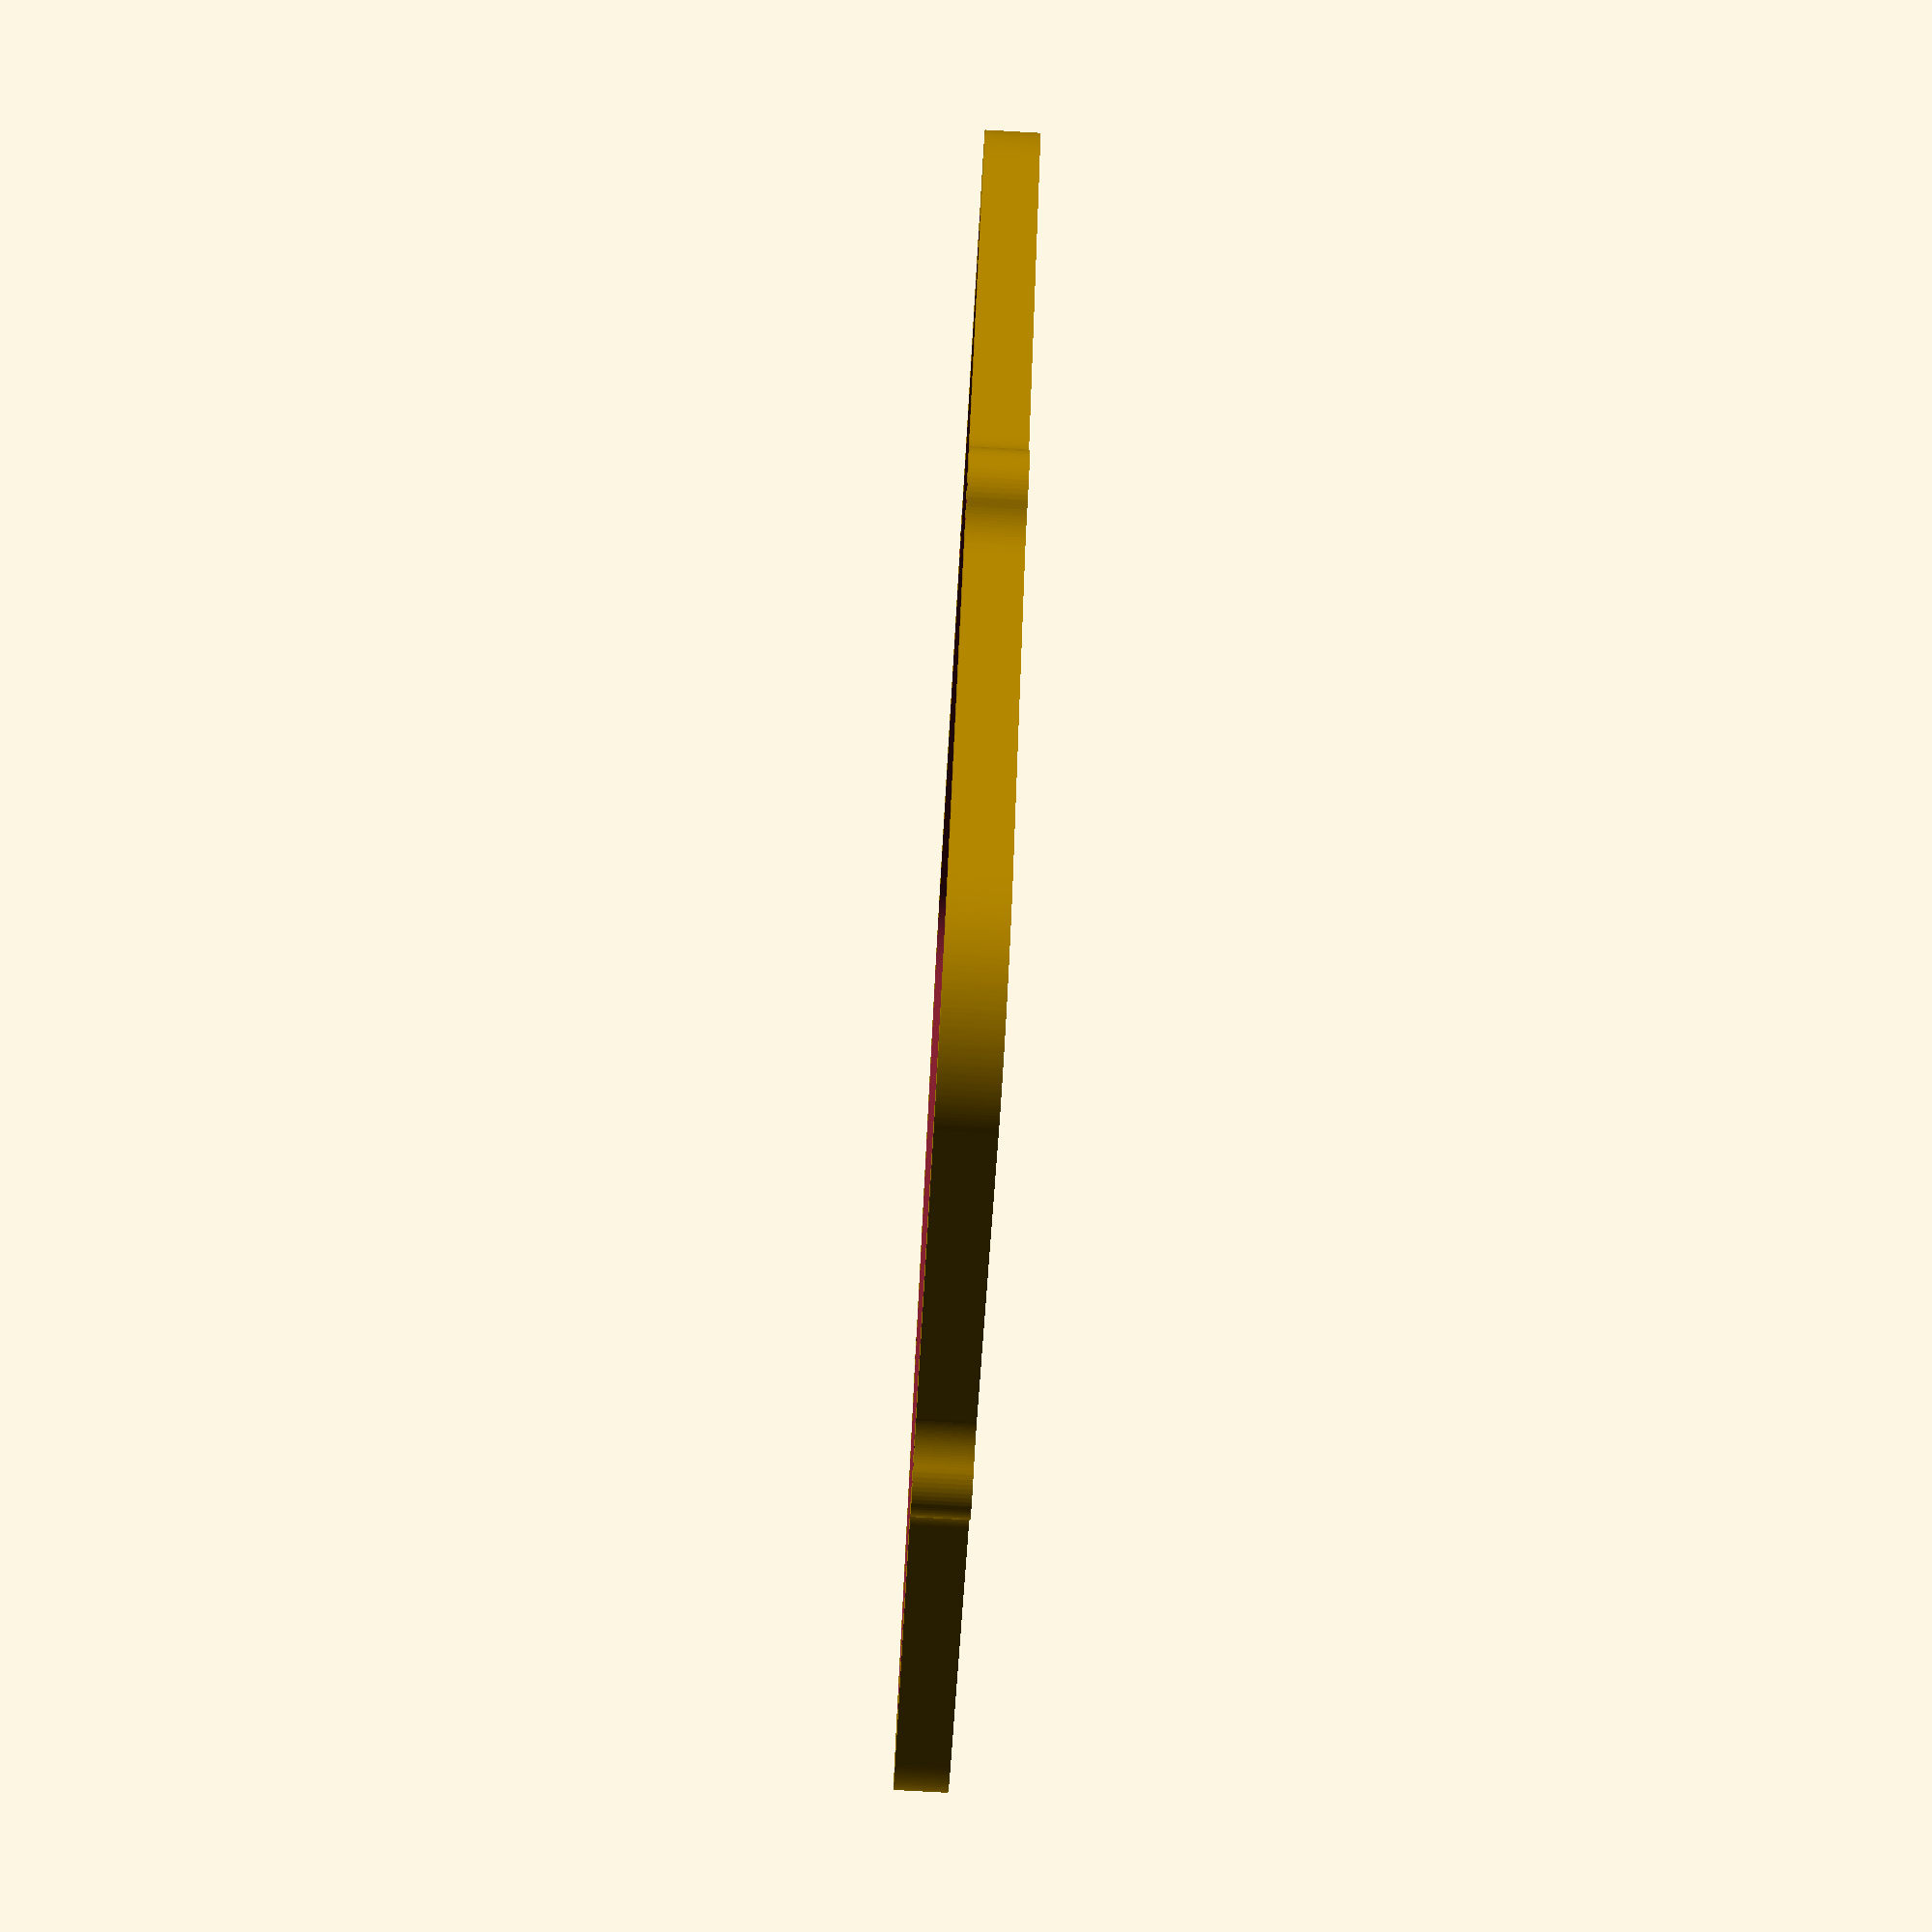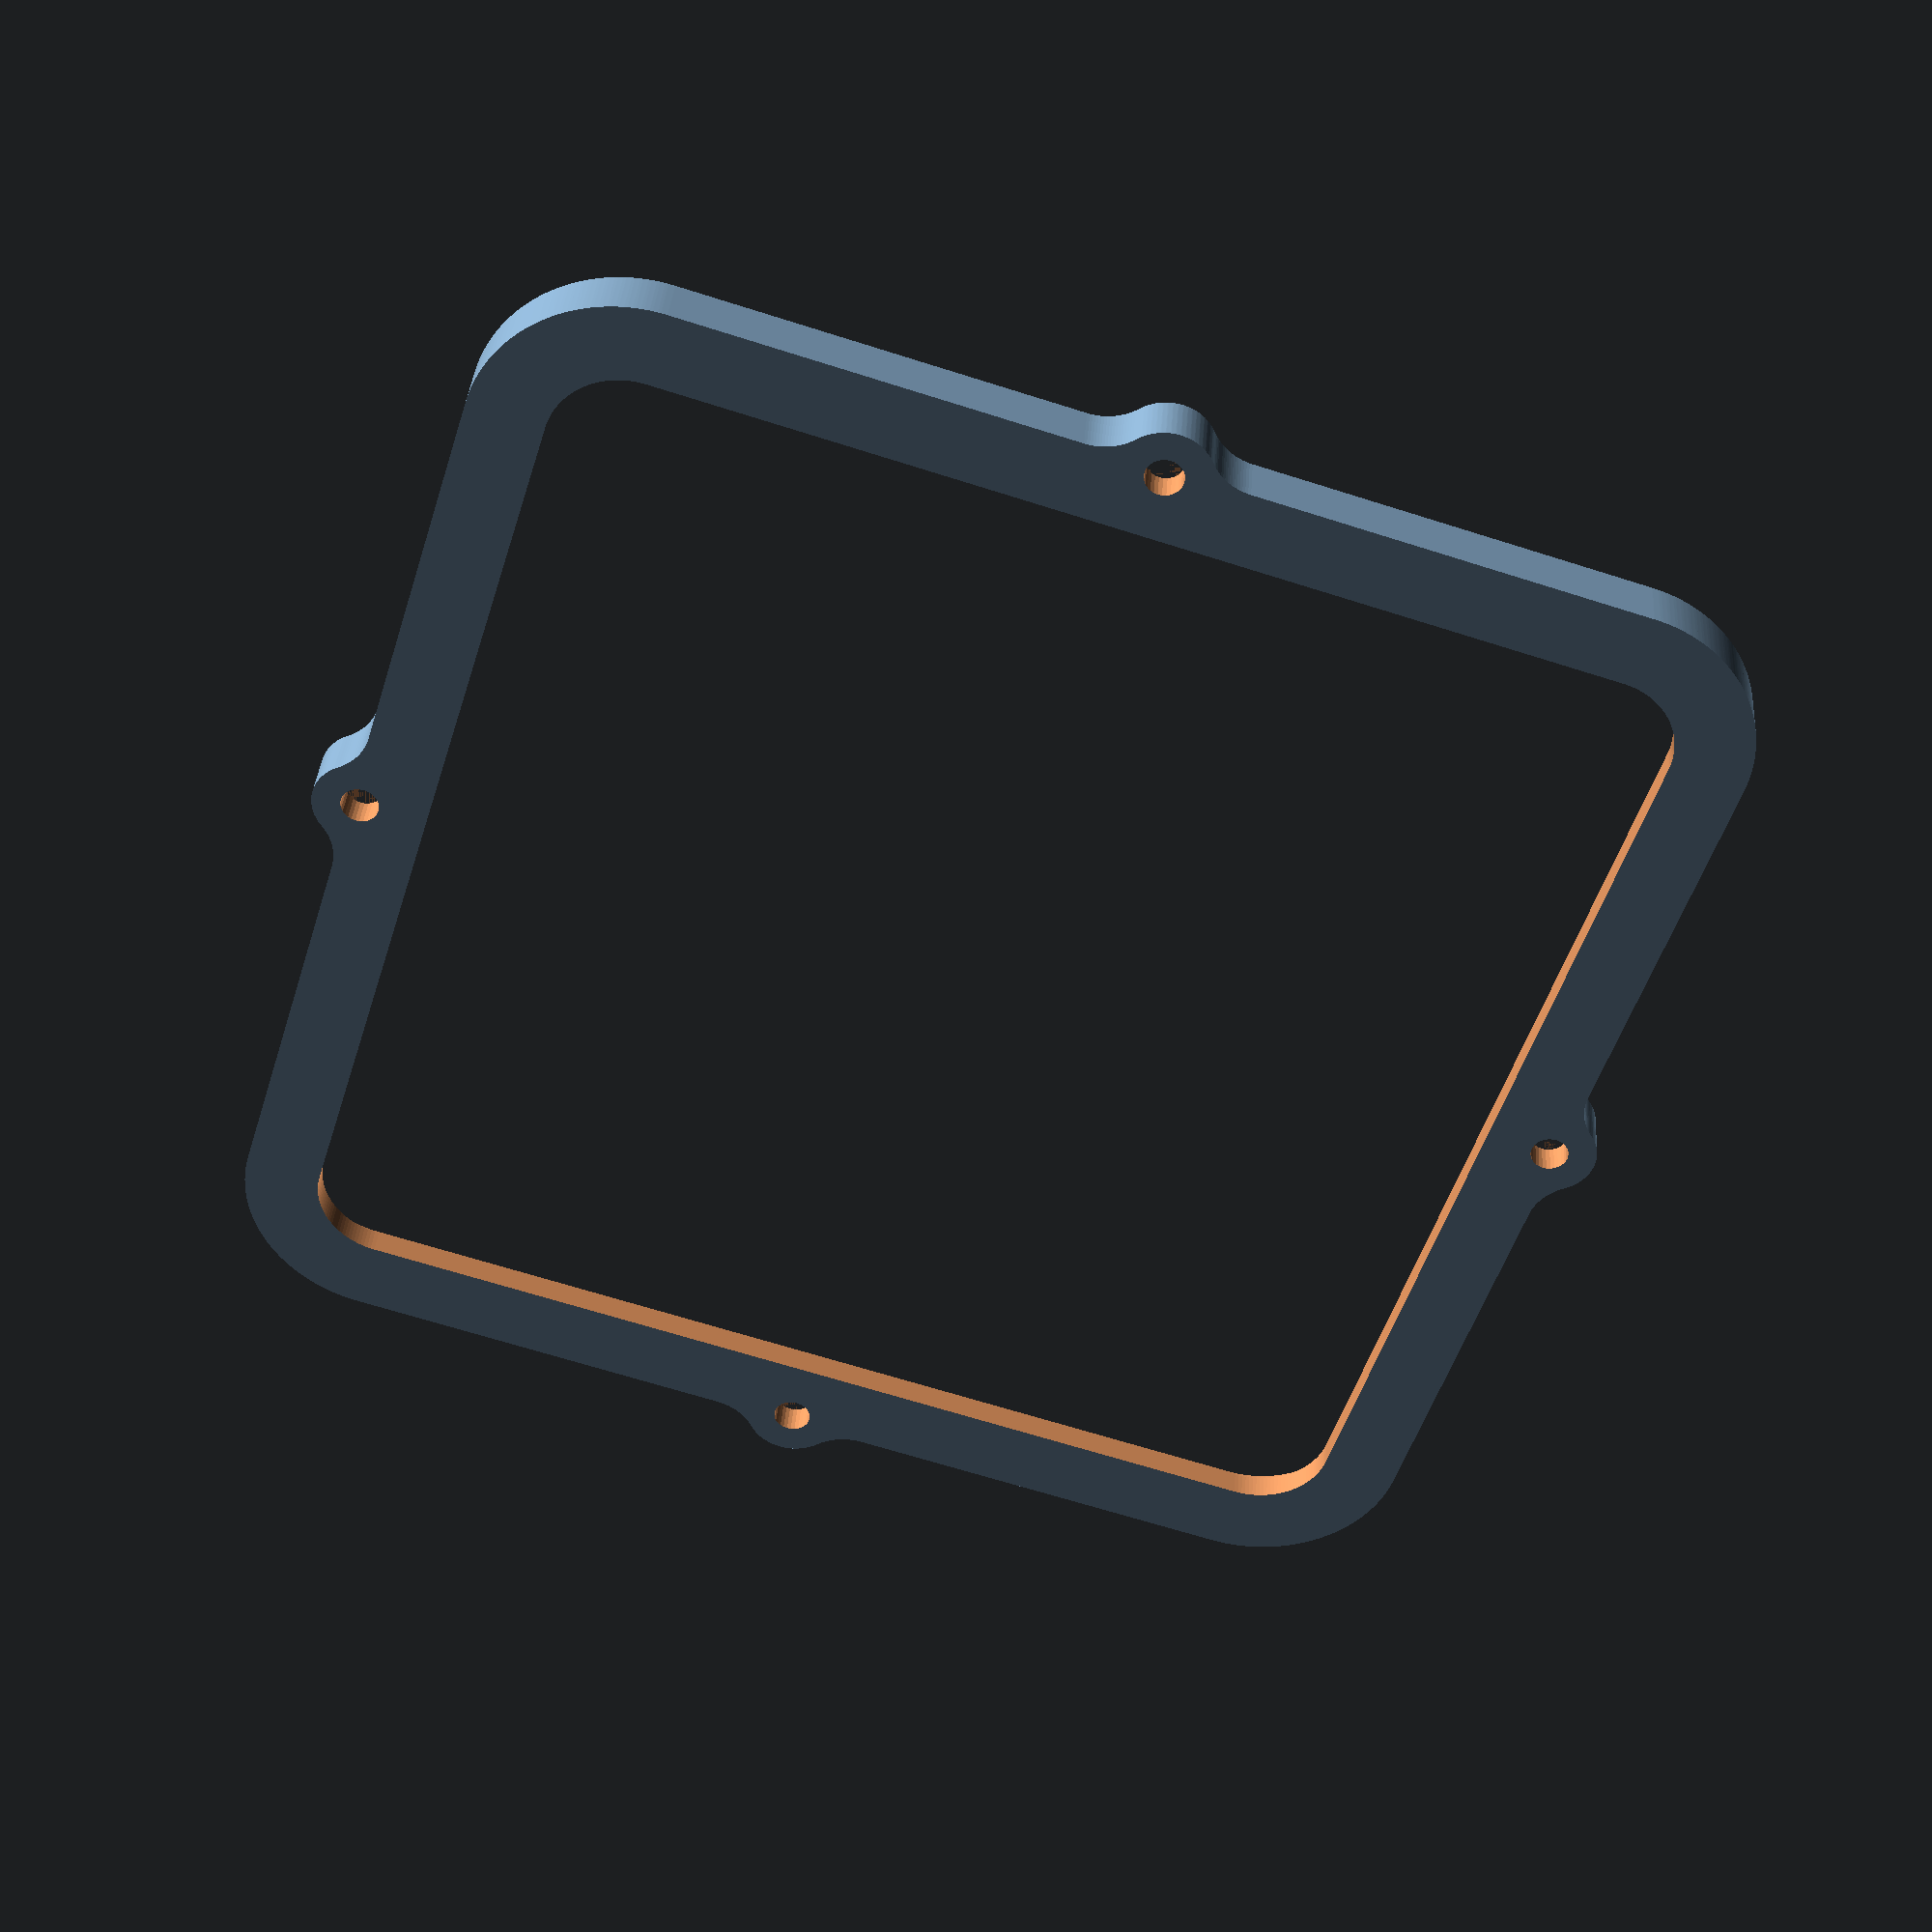
<openscad>
// Generated by SolidPython 1.1.3 on 2023-02-13 22:43:17


scale(v = 0.0000010000) {
	translate(v = [-130000000, -130000000, 0]) {
		difference() {
			linear_extrude(convexity = 10, height = 2850000) {
				polygon(points = [[97000000.0000000000, 125762240.5374987423], [96996180.2977239937, 125913390.5052574873], [96984740.5116602331, 126064028.5974797755], [96965706.6532962620, 126213896.5919596255], [96939127.3132557571, 126362611.8978855163], [96905070.3446603566, 126509794.8670897037], [96863622.6899109036, 126655069.7632328868], [96814890.1587363183, 126798065.7210039198], [96758997.1580766439, 126938417.6928849071], [96696086.3744910806, 127075767.3810620308], [96626318.4099002779, 127209764.1521069556], [96549871.3715929985, 127340065.9320933074], [96466940.4175444692, 127466340.0798602998], [96377737.2582080364, 127588264.2361951321], [96282489.6160481274, 127705527.1467704773], [96181440.6441995949, 127817829.4567292184], [96074848.3057340533, 127924884.4748928398], [95962891.1387931257, 128026503.8414003402], [95886920.7662769109, 128092036.3354085833], [95886736.9051579833, 128092198.9126200974], [95759512.9314664453, 128207508.0010067970], [95759333.1155675352, 128207675.0414308310], [95733047.8039082885, 128232700.7385261506], [95732700.7385261506, 128233047.8039082885], [95707675.0414308310, 128259333.1155675352], [95707508.0010067970, 128259512.9314664453], [95592198.9126200974, 128386736.9051579833], [95592036.3354085833, 128386920.7662769109], [95568330.5419733971, 128414402.3688821197], [95568019.1661621928, 128414781.7814058512], [95545690.3857198805, 128443393.4693693072], [95545541.7746813446, 128443588.7922301888], [95443258.0611555576, 128581502.4148115218], [95443114.2883388549, 128581701.3259422630], [95422216.3128771931, 128611374.1712017059], [95421943.6253561974, 128611782.2769170254], [95402526.7999293208, 128642444.7949880213], [95402398.0494818240, 128642653.7437449545], [95314124.7588912696, 128789928.8316404969], [95314001.1750801802, 128790140.8771601319], [95296112.2765202522, 128821719.1993524879], [95295880.9034193903, 128822152.0679782331], [95279563.0276503861, 128854570.1193470657], [95279455.3777310997, 128854790.6817093194], [95206042.6301199049, 129010008.8953127414], [95205940.4254941046, 129010232.0331069976], [95191232.8837078214, 129043411.7157275826], [95191045.0532765090, 129043865.1785022765], [95177983.2772298753, 129077726.5596116930], [95177897.7645663917, 129077956.6114431173], [95120052.5648249090, 129239623.1145078689], [95119972.7236708105, 129239855.1956378073], [95108588.1803259403, 129274316.7002041638], [95108445.7014739215, 129274786.3900334090], [95098765.8171928674, 129309764.9972739518], [95098703.2653188705, 129310002.3230496645], [95056982.6943425238, 129476560.1787738949], [95056925.9855740815, 129476798.9681713581], [95048974.0800460279, 129512210.4115571678], [95048878.3249225318, 129512691.8050711304], [95042673.5549846143, 129548450.7753324807], [95042634.5663088560, 129548693.0894755274], [95017440.4160025716, 129718538.2546602637], [95017407.3857562244, 129718781.4526528269], [95012964.6992424577, 129754801.8032992482], [95012916.5900216699, 129755290.2644152492], [95010246.6897530854, 129791485.2192665190], [95010231.6397578120, 129791730.1881592423], [95001806.5435616970, 129963226.9610166550], [95001797.5099367946, 129963472.2254747003], [95000906.8279369473, 129999754.5877147764], [95000906.8279369473, 130000245.4122852236], [95001797.5099367946, 130036527.7745253295], [95001806.5435616970, 130036773.0389833748], [95010231.6397578120, 130208269.8118406534], [95010246.6897530854, 130208514.7807333767], [95012916.5900216699, 130244709.7355845422], [95012964.6992424577, 130245198.1967005432], [95017407.3857562840, 130281218.5473475605], [95017440.4160026312, 130281461.7453401238], [95042634.5663087964, 130451306.9105241001], [95042673.5549845546, 130451549.2246671468], [95048878.3249225765, 130487308.1949290484], [95048974.0800460726, 130487789.5884430110], [95056925.9855740964, 130523201.0318287015], [95056982.6943425387, 130523439.8212261647], [95098703.2653188705, 130689997.6769503355], [95098765.8171928674, 130690235.0027260482], [95108445.7014739215, 130725213.6099665910], [95108588.1803259403, 130725683.2997958362], [95119972.7236708105, 130760144.8043621927], [95120052.5648249090, 130760376.8854921311], [95177897.7645664662, 130922043.3885570914], [95177983.2772299498, 130922273.4403885156], [95191045.0532765538, 130956134.8214978576], [95191232.8837078661, 130956588.2842725515], [95205940.4254938662, 130989767.9668925107], [95206042.6301196665, 130989991.1046867669], [95279455.3777312338, 131145209.3182909787], [95279563.0276505202, 131145429.8806532323], [95295880.9034193307, 131177847.9320216924], [95296112.2765201926, 131178280.8006474376], [95314001.1750801057, 131209859.1228397787], [95314124.7588911951, 131210071.1683594137], [95402398.0494816750, 131357346.2562548220], [95402526.7999291867, 131357555.2050117552], [95421943.6253562123, 131388217.7230829597], [95422216.3128771782, 131388625.8287982643], [95443114.2883387804, 131418298.6740576476], [95443258.0611554980, 131418497.5851884037], [95545541.7746813446, 131556411.2077698112], [95545690.3857198805, 131556606.5306306928], [95568019.1661621928, 131585218.2185941488], [95568330.5419733971, 131585597.6311178803], [95592036.3354085833, 131613079.2337230891], [95592198.9126200974, 131613263.0948420167], [95707508.0010067970, 131740487.0685335547], [95707675.0414308310, 131740666.8844324648], [95732700.7385261506, 131766952.1960917115], [95733047.8039082885, 131767299.2614738494], [95759333.1155675352, 131792324.9585691690], [95759512.9314664453, 131792491.9989932030], [95886736.9051579833, 131907801.0873799026], [95886920.7662769109, 131907963.6645914167], [95962891.1387931257, 131973496.1585996598], [96074848.3057340533, 132075115.5251071602], [96181440.6441995949, 132182170.5432707816], [96282489.6160481274, 132294472.8532295227], [96377737.2582080364, 132411735.7638048679], [96466940.4175444692, 132533659.9201397002], [96549871.3715929985, 132659934.0679066926], [96626318.4099002779, 132790235.8478930444], [96696086.3744910806, 132924232.6189379692], [96758997.1580766439, 133061582.3071150929], [96814890.1587363183, 133201934.2789960802], [96863622.6899109036, 133344930.2367671132], [96905070.3446603566, 133490205.1329102963], [96939127.3132557571, 133637388.1021144837], [96965706.6532962620, 133786103.4080403745], [96984740.5116602331, 133935971.4025202245], [96996180.2977239937, 134086609.4947425127], [97000000.0000000000, 134237759.4625012577], [97000000.0000000000, 154983190.8553380966], [97000000.6278632730, 154983302.9127845466], [97000374.8108018786, 155016692.8798815608], [97000376.6943128705, 155016804.9232566953], [97006905.2673033178, 155308054.7890836596], [97006909.4315571487, 155308196.0209841728], [97008447.5638170391, 155350270.1459383667], [97008453.7231172323, 155350411.3049046695], [97014116.2972820103, 155462067.7529985011], [97014123.5145155489, 155462194.2235107720], [97016512.7726620734, 155499865.7805950046], [97016521.5913657695, 155499992.1495365798], [97032871.7751336396, 155714693.9899461865], [97032882.1938923448, 155714820.2370388508], [97036225.0080600977, 155752419.1779938638], [97036237.0252019465, 155752545.2829788327], [97047769.4693838507, 155865953.0643368661], [97047783.0829804540, 155866079.0069782436], [97052077.3075863123, 155903581.1989485323], [97052092.5154531300, 155903706.9590364993], [97079296.1836424470, 156117305.1079567373], [97079312.9833390564, 156117430.6653106809], [97084555.8621373177, 156154812.0375349820], [97084574.2509679347, 156154937.3720068634], [97101835.9032062441, 156267615.4865793884], [97101855.8782199919, 156267740.5780569613], [97108044.0460721850, 156304977.1373250484], [97108065.6040637344, 156305101.9657350183], [97146052.9252479672, 156517048.1197777987], [97146076.0627579242, 156517172.6650891006], [97153205.5477924496, 156554240.5111387968], [97153230.2611079514, 156554364.7533657849], [97176176.8109884113, 156666023.9580457509], [97176203.0961437374, 156666147.8772514462], [97184269.3223042786, 156703023.2181047499], [97184297.1750815213, 156703146.7944040000], [97232970.6363524497, 156912896.8908343911], [97233000.0522820652, 156913020.1043970287], [97241997.8422666490, 156949679.2716405690], [97242028.8166283220, 156949802.1026946902], [97270601.3606869876, 157060155.7699077129], [97270633.8885102868, 157060278.1987427473], [97280557.4670922011, 157096697.6627095640], [97280591.5431574434, 157096819.6696794927], [97339826.2004377544, 157303835.2830067873], [97339861.8192767799, 157303956.8485333025], [97350704.8170139790, 157340113.2334156036], [97350741.9729110748, 157340234.3379912674], [97384867.1658362597, 157448999.1914533377], [97384905.8528290689, 157449119.8156446218], [97396661.3101493269, 157484989.9144860506], [97396701.5220298022, 157485110.0389365256], [97466345.3208038956, 157688859.7630508542], [97466387.0511192679, 157688979.3684843183], [97479047.4227886498, 157724540.1580814123], [97479090.6648425162, 157724659.2253049016], [97518680.9077543765, 157831556.0672003627], [97518725.6546077430, 157831674.5771073401], [97532282.8145746291, 157866903.2327897549], [97532329.0590470135, 157867021.1663630307], [97612203.2246827185, 158066981.9786459208], [97612250.9593533278, 158067099.3169608712], [97626696.2059625238, 158101973.2272365987], [97626745.4231714308, 158102089.9514640868], [97671699.0884845406, 158206844.3791334331], [97671749.7803339362, 158206960.4705428481], [97687073.8419127315, 158241457.2516139448], [97687126.0002681315, 158241572.6915762424], [97777025.4969269633, 158437231.2954882979], [97777079.1134185940, 158437346.0654789805], [97793272.1542277485, 158471443.5756081641], [97793327.2202518284, 158471557.6572102010], [97843528.9125504941, 158573900.7675364017], [97843585.4192706496, 158574014.1424432993], [97860637.0458157808, 158607690.4961622655], [97860694.9841644466, 158607803.1461808681], [97960389.0411281437, 158798657.2888928056], [97960448.4018080235, 158798769.1959462762], [97978347.6695133448, 158832002.7781085372], [97978408.4429989010, 158832113.9242393076], [98033729.2952602357, 158931783.0039286911], [98033791.4717992246, 158931893.3713012934], [98052526.8920284957, 158964662.8509484529], [98052590.4616435170, 158964772.4218523502], [98161823.1656987369, 159150332.1835189164], [98161888.1181888580, 159150440.9403713942], [98181447.6656248569, 159182725.2844344974], [98181513.9905672222, 159182833.2097834945], [98241811.9949570596, 159279572.4097380936], [98241879.6817085892, 159279679.4862649143], [98262250.8020688444, 159311457.9730591774], [98262319.8397679329, 159311564.1835814416], [98380810.7921280116, 159491353.2349525094], [98380881.1696962714, 159491458.5624267161], [98402050.7877870649, 159522710.7949457467], [98402122.4939310551, 159522815.2224701345], [98467242.8663362116, 159616376.2145499885], [98467315.8895493746, 159616479.7253671587], [98489270.4176656157, 159647185.6443866789], [98489344.7462299913, 159647288.2218864262], [98616789.7823216021, 159820845.0470486581], [98616865.4043097645, 159820946.6747704446], [98639590.7509487867, 159851086.5717119575], [98639667.6542257965, 159851187.2333477736], [98709443.2315844744, 159941329.8478283584], [98709521.4038097113, 159941429.5272251070], [98733002.9827231616, 159970984.0568162203], [98733082.4113524556, 159971082.7379784584], [98869154.3815943301, 160137961.8190487921], [98869235.0538818687, 160138059.4861412942], [98893457.7934312522, 160167009.6788233817], [98893539.6964316219, 160167106.3161736429], [98967791.3658377379, 160253599.1582567692], [98967874.4864080846, 160253694.7503574789], [98992822.8392416090, 160282022.0244656801], [98992907.1640436798, 160282116.5559773147], [99137256.7736416310, 160441889.5167502761], [99137342.2891439199, 160441982.9725034535], [99163000.2421765924, 160469669.1461942792], [99163086.9346565306, 160469761.5111922920], [99241624.0931386799, 160552382.5549917817], [99241711.9486848265, 160552473.8144129217], [99268063.0333775878, 160579501.1173352003], [99268152.0378918648, 160579591.2565351725], [99420408.7434653193, 160731847.9621086419], [99420498.8826652914, 160731936.9666229188], [99447526.1855868995, 160758288.0513150096], [99447617.4450080395, 160758375.9068611562], [99530238.4888075590, 160836913.0653433502], [99530330.8538055569, 160836999.7578232884], [99558017.0274967253, 160862657.7108562589], [99558110.4832499176, 160862743.2263585329], [99717883.4440216124, 161007092.8359553516], [99717977.9755332321, 161007177.1607574224], [99746305.2496428639, 161032125.5135922134], [99746400.8417435884, 161032208.6341625452], [99832893.6838274300, 161106460.3035692573], [99832990.3211776763, 161106542.2065696418], [99861940.5138584822, 161130764.9461179674], [99862038.1809509844, 161130845.6184054911], [100028917.2620218694, 161266917.5886477828], [100029015.9431841224, 161266997.0172770917], [100058570.4727752209, 161290478.5961905122], [100058670.1521719545, 161290556.7684157491], [100148812.7666524500, 161360332.3457743526], [100148913.4282882512, 161360409.2490513623], [100179053.3252295256, 161383134.5956902206], [100179154.9529513270, 161383210.2176783681], [100352711.7781126052, 161510655.2537692785], [100352814.3556123525, 161510729.5823336542], [100383520.2746319622, 161532684.1104499996], [100383623.7854491472, 161532757.1336631775], [100477184.7775297314, 161597877.5060688555], [100477289.2050541043, 161597949.2122128606], [100508541.4375739545, 161619118.8303042054], [100508646.7650481462, 161619189.2078724504], [100688435.8164181858, 161737680.1602318287], [100688542.0269404501, 161737749.1979309022], [100720320.5137350410, 161758120.3182913959], [100720427.5902618915, 161758188.0050429404], [100817166.7902165353, 161818486.0094327629], [100817274.7155655175, 161818552.3343751431], [100849559.0596299171, 161838111.8818119466], [100849667.8164823949, 161838176.8343020678], [101035227.5781472176, 161947409.5383562148], [101035337.1490511149, 161947473.1079712212], [101068106.6287001818, 161966208.5282016098], [101068216.9960727841, 161966270.7047406137], [101167886.0757617801, 162021591.5570017099], [101167997.2218925506, 162021652.3304872513], [101201230.8040526509, 162039551.5981914103], [101201342.7111061364, 162039610.9588713050], [101392196.8538171947, 162139305.0158345699], [101392309.5038357824, 162139362.9541832209], [101425985.8575574011, 162156414.5807296634], [101426099.2324642837, 162156471.0874498188], [101528442.3427901119, 162206672.7797483206], [101528556.4243921638, 162206727.8457724154], [101562653.9345204085, 162222920.8865811229], [101562768.7045110911, 162222974.5030727386], [101758427.3084234744, 162312873.9997317493], [101758542.7483857721, 162312926.1580871642], [101793039.5294590890, 162328250.2196669281], [101793155.6208685040, 162328300.9115163088], [101897910.0485333800, 162373254.5768274963], [101898026.7727608681, 162373303.7940363884], [101932900.6830408275, 162387749.0406473279], [101933018.0213557780, 162387796.7753179371], [102132978.8336360902, 162467670.9409526289], [102133096.7672093809, 162467717.1854250133], [102168325.4228913039, 162481274.3453916907], [102168443.9327982515, 162481319.0922450721], [102275340.7746962011, 162520909.3351578712], [102275459.8419197053, 162520952.5772117376], [102311020.6315152049, 162533612.9488805532], [102311140.2369486690, 162533654.6791959405], [102514889.9610639066, 162603298.4779703617], [102515010.0855143815, 162603338.6898508072], [102550880.1843553185, 162615094.1471709013], [102551000.8085466027, 162615132.8341637254], [102659765.6620097756, 162649258.0270892382], [102659886.7665854245, 162649295.1829863489], [102696043.1514665484, 162660138.1807232201], [102696164.7169930786, 162660173.7995622456], [102903180.3303198516, 162719408.4568423927], [102903302.3372897804, 162719442.5329076052], [102939721.8012582660, 162729366.1114899814], [102939844.2300933003, 162729398.6393133104], [103050197.8973050267, 162757971.1833716333], [103050320.7283591330, 162758002.1577332914], [103086979.8956018388, 162766999.9477176666], [103087103.1091644764, 162767029.3636472821], [103296853.2055959851, 162815702.8249184787], [103296976.7818952352, 162815730.6776957214], [103333852.1227482259, 162823796.9038562179], [103333976.0419539362, 162823823.1890115440], [103445635.2466346920, 162846769.7388921678], [103445759.4888616949, 162846794.4522076845], [103482827.3349093348, 162853923.9372417927], [103482951.8802206367, 162853947.0747517347], [103694898.0342650861, 162891934.3959362805], [103695022.8626750410, 162891955.9539278150], [103732259.4219449610, 162898144.1217803359], [103732384.5134225339, 162898164.0967940986], [103845062.6279938370, 162915425.7490321696], [103845187.9624657333, 162915444.1378627717], [103882569.3346892893, 162920687.0166609287], [103882694.8920432180, 162920703.8163575530], [104096293.0409627855, 162947907.4845467806], [104096418.8010507375, 162947922.6924135983], [104133920.9930205047, 162952216.9170193970], [104134046.9356618971, 162952230.5306159854], [104247454.7170200497, 162963762.9747979045], [104247580.8220050335, 162963774.9919397533], [104285179.7629629672, 162967117.8061077595], [104285306.0100556165, 162967128.2248664796], [104500007.8504635096, 162983478.4086342454], [104500134.2194050997, 162983487.2273379266], [104537805.7764880210, 162985876.4854843616], [104537932.2470002919, 162985883.7027179003], [104649588.6950974464, 162991546.2768828273], [104649729.8540637195, 162991552.4361830354], [104691803.9790147990, 162993090.5684428215], [104691945.2109153420, 162993094.7326966524], [104983195.0767447054, 162999623.3056871593], [104983307.1201198101, 162999625.1891981363], [105016697.0872140825, 162999999.3721367121], [105016809.1446605474, 163000000.0000000000], [125762247.5567703992, 163000000.0000000000], [125905006.8781666160, 163003407.1586805582], [126047322.0739749968, 163013612.3397546113], [126188988.3888032138, 163030595.1522970200], [126329683.2295676023, 163054316.9241797626], [126469086.2153596431, 163084723.6377658844], [126606879.9069977403, 163121746.0529152453], [126742750.5298786461, 163165299.8646535873], [126876388.6884807795, 163215285.8951452971], [127007490.0709026158, 163271590.3195357025], [127135756.1418198496, 163334084.9251446724], [127260894.8222913891, 163402627.4034249187], [127382621.1548593938, 163477061.6740158498], [127500657.9524386078, 163557218.2401613891], [127614736.4295048714, 163642914.5746743083], [127724596.8141600788, 163733955.5355781913], [127829988.9396626055, 163830133.8104681969], [127930672.8140945286, 163931230.3885923624], [128026499.2566031218, 164037103.5461527109], [128092036.3354089111, 164113079.2337234318], [128092198.9126204252, 164113263.0948423743], [128207508.0010065883, 164240487.0685333312], [128207675.0414306223, 164240666.8844322264], [128232700.7385260910, 164266952.1960916519], [128233047.8039082289, 164267299.2614738047], [128259333.1155672818, 164292324.9585689306], [128259512.9314661920, 164292491.9989929497], [128386736.9051583558, 164407801.0873802304], [128386920.7662772834, 164407963.6645917594], [128414402.3688823283, 164431669.4580267966], [128414781.7814060599, 164431980.8338379860], [128443393.4693691134, 164454309.6142799854], [128443588.7922299951, 164454458.2253185511], [128581502.4148114622, 164556741.9388444126], [128581701.3259422183, 164556885.7116611004], [128611374.1712014228, 164577783.6871225834], [128611782.2769167274, 164578056.3746435642], [128642444.7949887067, 164597473.2000710666], [128642653.7437456399, 164597601.9505185783], [128789928.8316411227, 164685875.2411091030], [128790140.8771607578, 164685998.8249201775], [128821719.1993521154, 164703887.7234795392], [128822152.0679778606, 164704119.0965804160], [128854570.1193475872, 164720436.9723498821], [128854790.6817098409, 164720544.6222691536], [129010008.8953128755, 164793957.3698801398], [129010232.0331071168, 164794059.5745059550], [129043411.7157274932, 164808767.1162921488], [129043865.1785022020, 164808954.9467234612], [129077726.5596114099, 164822016.7227700055], [129077956.6114428341, 164822102.2354334891], [129239623.1145081073, 164879947.4351751804], [129239855.1956380457, 164880027.2763292789], [129274316.7002038211, 164891411.8196739554], [129274786.3900330663, 164891554.2985259891], [129309764.9972742200, 164901234.1828072071], [129310002.3230499327, 164901296.7346811891], [129476560.1787743717, 164943017.3056575954], [129476798.9681718349, 164943074.0144260228], [129512210.4115566462, 164951025.9199538529], [129512691.8050706089, 164951121.6750773787], [129548450.7753330171, 164957326.4450154901], [129548693.0894760638, 164957365.4336912334], [129718538.2546604723, 164982559.5839974582], [129718781.4526530355, 164982592.6142438054], [129754801.8032991439, 164987035.3007575274], [129755290.2644151449, 164987083.4099783301], [129791485.2192672342, 164989753.3102469742], [129791730.1881599575, 164989768.3602422178], [129963226.9610166401, 164998193.4564383030], [129963472.2254746854, 164998202.4900632203], [129999754.5877147764, 164999093.1720630527], [130000245.4122852236, 164999093.1720630527], [130036527.7745253146, 164998202.4900632203], [130036773.0389833599, 164998193.4564383030], [130208269.8118400425, 164989768.3602422178], [130208514.7807327658, 164989753.3102469742], [130244709.7355848551, 164987083.4099783301], [130245198.1967008561, 164987035.3007575274], [130281218.5473469645, 164982592.6142438054], [130281461.7453395277, 164982559.5839974582], [130451306.9105239362, 164957365.4336912334], [130451549.2246669829, 164957326.4450154901], [130487308.1949293911, 164951121.6750773787], [130487789.5884433538, 164951025.9199538529], [130523201.0318281651, 164943074.0144260228], [130523439.8212256283, 164943017.3056575954], [130689997.6769500673, 164901296.7346811891], [130690235.0027257800, 164901234.1828072071], [130725213.6099669337, 164891554.2985259891], [130725683.2997961789, 164891411.8196739554], [130760144.8043619543, 164880027.2763292789], [130760376.8854918927, 164879947.4351751804], [130922043.3885571659, 164822102.2354334891], [130922273.4403885901, 164822016.7227700055], [130956134.8214977980, 164808954.9467234612], [130956588.2842725068, 164808767.1162921488], [130989767.9668928832, 164794059.5745059550], [130989991.1046871245, 164793957.3698801398], [131145209.3182901591, 164720544.6222691536], [131145429.8806524128, 164720436.9723498821], [131177847.9320221394, 164704119.0965804160], [131178280.8006478846, 164703887.7234795392], [131209859.1228392422, 164685998.8249201775], [131210071.1683588773, 164685875.2411091030], [131357346.2562543601, 164597601.9505185783], [131357555.2050112933, 164597473.2000710666], [131388217.7230832726, 164578056.3746435642], [131388625.8287985772, 164577783.6871225834], [131418298.6740577817, 164556885.7116611004], [131418497.5851885378, 164556741.9388444126], [131556411.2077700049, 164454458.2253185511], [131556606.5306308866, 164454309.6142799854], [131585218.2185939401, 164431980.8338379860], [131585597.6311176717, 164431669.4580267966], [131613079.2337227166, 164407963.6645917594], [131613263.0948416442, 164407801.0873802304], [131740487.0685338080, 164292491.9989929497], [131740666.8844327182, 164292324.9585689306], [131766952.1960917711, 164267299.2614738047], [131767299.2614739090, 164266952.1960916519], [131792324.9585693777, 164240666.8844322264], [131792491.9989934117, 164240487.0685333312], [131907801.0873798579, 164113263.0948420763], [131907963.6645913720, 164113079.2337231338], [131973496.1585994065, 164037108.8612071574], [132075115.5251071602, 163925151.6942659318], [132182170.5432707816, 163818559.3558004200], [132294472.8532296568, 163717510.3839517534], [132411735.7638047040, 163622262.7417920828], [132533659.9201397002, 163533059.5824555457], [132659934.0679064840, 163450128.6284071505], [132790235.8478930444, 163373681.5900997221], [132924232.6189382076, 163303913.6255088151], [133061582.3071148396, 163241002.8419234455], [133201934.2789963335, 163185109.8412635922], [133344930.2367673814, 163136377.3100890219], [133490205.1329102963, 163094929.6553396285], [133637388.1021142006, 163060872.6867442727], [133786103.4080400765, 163034293.3467037678], [133935971.4025202245, 163015259.4883397818], [134086609.4947430938, 163003819.7022759914], [134237759.4625006616, 163000000.0000000000], [154983190.8553394377, 163000000.0000000000], [154983302.9127858877, 162999999.3721367121], [155016692.8798802197, 162999625.1891981363], [155016804.9232553542, 162999623.3056871593], [155308054.7890847325, 162993094.7326966524], [155308196.0209852755, 162993090.5684428215], [155350270.1459363103, 162991552.4361830354], [155350411.3049025834, 162991546.2768828273], [155462067.7529996634, 162985883.7027179003], [155462194.2235119343, 162985876.4854843616], [155499865.7805950046, 162983487.2273378968], [155499992.1495365798, 162983478.4086342156], [155714693.9899455011, 162967128.2248664200], [155714820.2370381653, 162967117.8061076999], [155752419.1779939532, 162963774.9919398725], [155752545.2829789221, 162963762.9747980237], [155865953.0643375218, 162952230.5306160450], [155866079.0069788992, 162952216.9170194566], [155903581.1989496648, 162947922.6924135387], [155903706.9590376318, 162947907.4845467210], [156117305.1079563498, 162920703.8163576126], [156117430.6653102934, 162920687.0166609883], [156154812.0375346839, 162915444.1378627121], [156154937.3720065653, 162915425.7490321100], [156267615.4865772128, 162898164.0967941284], [156267740.5780547857, 162898144.1217803657], [156304977.1373255849, 162891955.9539276958], [156305101.9657355547, 162891934.3959361613], [156517048.1197792292, 162853947.0747517645], [156517172.6650905311, 162853923.9372418225], [156554240.5111367702, 162846794.4522079527], [156554364.7533637583, 162846769.7388924360], [156666023.9580475986, 162823823.1890111864], [156666147.8772532940, 162823796.9038558602], [156703023.2181046605, 162815730.6776957512], [156703146.7944039106, 162815702.8249185085], [156912896.8908337653, 162767029.3636476994], [156913020.1043964028, 162766999.9477180839], [156949679.2716406584, 162758002.1577333212], [156949802.1026947796, 162757971.1833716631], [157060155.7699084580, 162729398.6393128335], [157060278.1987434924, 162729366.1114895046], [157096697.6627099216, 162719442.5329076946], [157096819.6696798503, 162719408.4568424821], [157303835.2830059528, 162660173.7995625138], [157303956.8485324681, 162660138.1807234883], [157340113.2334161103, 162649295.1829858720], [157340234.3379917741, 162649258.0270887613], [157448999.1914545298, 162615132.8341633677], [157449119.8156458139, 162615094.1471705437], [157484989.9144857526, 162603338.6898507476], [157485110.0389362276, 162603298.4779703021], [157688859.7630483210, 162533654.6791969836], [157688979.3684817851, 162533612.9488815963], [157724540.1580823362, 162520952.5772109926], [157724659.2253058255, 162520909.3351571262], [157831556.0672006011, 162481319.0922455192], [157831674.5771075785, 162481274.3453921378], [157866903.2327897251, 162467717.1854253709], [157867021.1663630009, 162467670.9409529865], [158066981.9786465466, 162387796.7753169835], [158067099.3169614971, 162387749.0406463742], [158101973.2272366881, 162373303.7940374315], [158102089.9514641762, 162373254.5768285394], [158206844.3791337609, 162328300.9115152955], [158206960.4705431759, 162328250.2196659148], [158241457.2516136467, 162312926.1580874026], [158241572.6915759444, 162312873.9997319877], [158437231.2954887748, 162222974.5030727983], [158437346.0654794574, 162222920.8865811825], [158471443.5756066740, 162206727.8457729816], [158471557.6572087109, 162206672.7797488868], [158573900.7675378621, 162156471.0874487460], [158574014.1424447596, 162156414.5807285905], [158607690.4961632788, 162139362.9541836977], [158607803.1461818814, 162139305.0158350468], [158798657.2888923585, 162039610.9588721097], [158798769.1959458292, 162039551.5981922150], [158832002.7781071663, 162021652.3304874003], [158832113.9242379367, 162021591.5570018589], [158931783.0039290488, 161966270.7047395706], [158931893.3713016510, 161966208.5282005668], [158964662.8509472311, 161947473.1079721749], [158964772.4218511283, 161947409.5383571684], [159150332.1835180819, 161838176.8343017697], [159150440.9403705597, 161838111.8818116486], [159182725.2844347358, 161818552.3343749940], [159182833.2097837329, 161818486.0094326138], [159279572.4097382128, 161758188.0050428808], [159279679.4862650633, 161758120.3182913363], [159311457.9730606675, 161737749.1979301870], [159311564.1835829020, 161737680.1602311134], [159491353.2349512577, 161619189.2078728080], [159491458.5624254644, 161619118.8303045630], [159522710.7949477136, 161597949.2122116089], [159522815.2224721014, 161597877.5060676038], [159616376.2145487070, 161532757.1336647272], [159616479.7253658772, 161532684.1104515493], [159647185.6443874538, 161510729.5823338032], [159647288.2218872011, 161510655.2537694275], [159820845.0470477045, 161383210.2176790833], [159820946.6747694910, 161383134.5956909359], [159851086.5717128515, 161360409.2490505278], [159851187.2333486676, 161360332.3457735181], [159941329.8478279114, 161290556.7684158981], [159941429.5272246599, 161290478.5961906612], [159970984.0568155944, 161266997.0172773302], [159971082.7379778326, 161266917.5886480212], [160137961.8190495968, 161130845.6184050143], [160138059.4861420989, 161130764.9461174905], [160167009.6788232028, 161106542.2065689266], [160167106.3161734641, 161106460.3035685420], [160253599.1582563818, 161032208.6341626048], [160253694.7503570914, 161032125.5135922730], [160282022.0244665742, 161007177.1607576311], [160282116.5559782088, 161007092.8359555602], [160441889.5167492628, 160862743.2263593078], [160441982.9725024402, 160862657.7108570337], [160469669.1461951137, 160836999.7578226626], [160469761.5111931264, 160836913.0653427243], [160552382.5549921691, 160758375.9068609774], [160552473.8144133091, 160758288.0513148308], [160579501.1173338890, 160731936.9666237533], [160579591.2565338612, 160731847.9621094763], [160731847.9621094763, 160579591.2565338612], [160731936.9666237533, 160579501.1173338890], [160758288.0513148308, 160552473.8144133091], [160758375.9068609774, 160552382.5549921691], [160836913.0653427243, 160469761.5111931264], [160836999.7578226626, 160469669.1461951137], [160862657.7108570337, 160441982.9725024402], [160862743.2263593078, 160441889.5167492628], [161007092.8359555602, 160282116.5559782088], [161007177.1607576311, 160282022.0244665742], [161032125.5135922730, 160253694.7503570914], [161032208.6341626048, 160253599.1582563818], [161106460.3035685420, 160167106.3161734641], [161106542.2065689266, 160167009.6788232028], [161130764.9461174905, 160138059.4861420989], [161130845.6184050143, 160137961.8190495968], [161266917.5886480212, 159971082.7379778326], [161266997.0172773302, 159970984.0568155944], [161290478.5961906612, 159941429.5272246599], [161290556.7684158981, 159941329.8478279114], [161360332.3457735181, 159851187.2333486676], [161360409.2490505278, 159851086.5717128515], [161383134.5956909359, 159820946.6747694910], [161383210.2176790833, 159820845.0470477045], [161510655.2537694275, 159647288.2218872011], [161510729.5823338032, 159647185.6443874538], [161532684.1104515493, 159616479.7253658772], [161532757.1336647272, 159616376.2145487070], [161597877.5060676038, 159522815.2224721014], [161597949.2122116089, 159522710.7949477136], [161619118.8303045630, 159491458.5624254644], [161619189.2078728080, 159491353.2349512577], [161737680.1602311134, 159311564.1835829020], [161737749.1979301870, 159311457.9730606675], [161758120.3182913363, 159279679.4862650633], [161758188.0050428808, 159279572.4097382128], [161818486.0094326138, 159182833.2097837329], [161818552.3343749940, 159182725.2844347358], [161838111.8818116486, 159150440.9403705597], [161838176.8343017697, 159150332.1835180819], [161947409.5383571684, 158964772.4218511283], [161947473.1079721749, 158964662.8509472311], [161966208.5282005668, 158931893.3713016510], [161966270.7047395706, 158931783.0039290488], [162021591.5570018589, 158832113.9242379367], [162021652.3304874003, 158832002.7781071663], [162039551.5981922150, 158798769.1959458292], [162039610.9588721097, 158798657.2888923585], [162139305.0158350468, 158607803.1461818814], [162139362.9541836977, 158607690.4961632788], [162156414.5807285905, 158574014.1424447596], [162156471.0874487460, 158573900.7675378621], [162206672.7797488868, 158471557.6572087109], [162206727.8457729816, 158471443.5756066740], [162222920.8865811825, 158437346.0654794574], [162222974.5030727983, 158437231.2954887748], [162312873.9997319877, 158241572.6915759444], [162312926.1580874026, 158241457.2516136467], [162328250.2196659148, 158206960.4705431759], [162328300.9115152955, 158206844.3791337609], [162373254.5768285394, 158102089.9514641762], [162373303.7940374315, 158101973.2272366881], [162387749.0406463742, 158067099.3169614971], [162387796.7753169835, 158066981.9786465466], [162467670.9409529865, 157867021.1663630009], [162467717.1854253709, 157866903.2327897251], [162481274.3453921378, 157831674.5771075785], [162481319.0922455192, 157831556.0672006011], [162520909.3351571262, 157724659.2253058255], [162520952.5772109926, 157724540.1580823362], [162533612.9488815963, 157688979.3684817851], [162533654.6791969836, 157688859.7630483210], [162603298.4779703021, 157485110.0389362276], [162603338.6898507476, 157484989.9144857526], [162615094.1471705437, 157449119.8156458139], [162615132.8341633677, 157448999.1914545298], [162649258.0270887613, 157340234.3379917741], [162649295.1829858720, 157340113.2334161103], [162660138.1807234883, 157303956.8485324681], [162660173.7995625138, 157303835.2830059528], [162719408.4568424821, 157096819.6696798503], [162719442.5329076946, 157096697.6627099216], [162729366.1114895046, 157060278.1987434924], [162729398.6393128335, 157060155.7699084580], [162757971.1833716631, 156949802.1026947796], [162758002.1577333212, 156949679.2716406584], [162766999.9477180839, 156913020.1043964028], [162767029.3636476994, 156912896.8908337653], [162815702.8249185085, 156703146.7944039106], [162815730.6776957512, 156703023.2181046605], [162823796.9038558602, 156666147.8772532940], [162823823.1890111864, 156666023.9580475986], [162846769.7388924360, 156554364.7533637583], [162846794.4522079527, 156554240.5111367702], [162853923.9372418225, 156517172.6650905311], [162853947.0747517645, 156517048.1197792292], [162891934.3959361613, 156305101.9657355547], [162891955.9539276958, 156304977.1373255849], [162898144.1217803657, 156267740.5780547857], [162898164.0967941284, 156267615.4865772128], [162915425.7490321100, 156154937.3720065653], [162915444.1378627121, 156154812.0375346839], [162920687.0166609883, 156117430.6653102934], [162920703.8163576126, 156117305.1079563498], [162947907.4845467210, 155903706.9590376318], [162947922.6924135387, 155903581.1989496648], [162952216.9170194566, 155866079.0069788992], [162952230.5306160450, 155865953.0643375218], [162963762.9747980237, 155752545.2829789221], [162963774.9919398725, 155752419.1779939532], [162967117.8061076999, 155714820.2370381653], [162967128.2248664200, 155714693.9899455011], [162983478.4086342156, 155499992.1495365798], [162983487.2273378968, 155499865.7805950046], [162985876.4854843616, 155462194.2235119343], [162985883.7027179003, 155462067.7529996634], [162991546.2768828273, 155350411.3049025834], [162991552.4361830354, 155350270.1459363103], [162993090.5684428215, 155308196.0209852755], [162993094.7326966524, 155308054.7890847325], [162999623.3056871593, 155016804.9232553542], [162999625.1891981363, 155016692.8798802197], [162999999.3721367121, 154983302.9127858877], [163000000.0000000000, 154983190.8553394377], [163000000.0000000000, 134237759.4625006616], [163003819.7022759914, 134086609.4947430938], [163015259.4883397818, 133935971.4025202245], [163034293.3467037678, 133786103.4080400765], [163060872.6867442727, 133637388.1021142006], [163094929.6553396285, 133490205.1329102963], [163136377.3100890219, 133344930.2367673814], [163185109.8412635922, 133201934.2789963335], [163241002.8419234455, 133061582.3071148396], [163303913.6255088151, 132924232.6189382076], [163373681.5900997221, 132790235.8478930444], [163450128.6284071505, 132659934.0679064840], [163533059.5824555457, 132533659.9201397002], [163622262.7417920828, 132411735.7638047040], [163717510.3839517534, 132294472.8532296568], [163818559.3558004200, 132182170.5432707667], [163925151.6942659318, 132075115.5251071602], [164037108.8612071574, 131973496.1585994065], [164113079.2337231338, 131907963.6645913720], [164113263.0948420763, 131907801.0873798579], [164240487.0685333312, 131792491.9989934117], [164240666.8844322264, 131792324.9585693777], [164266952.1960916519, 131767299.2614739090], [164267299.2614738047, 131766952.1960917711], [164292324.9585689306, 131740666.8844327182], [164292491.9989929497, 131740487.0685338080], [164407801.0873802304, 131613263.0948416442], [164407963.6645917594, 131613079.2337227166], [164431669.4580267966, 131585597.6311176717], [164431980.8338379860, 131585218.2185939401], [164454309.6142799854, 131556606.5306308866], [164454458.2253185511, 131556411.2077700049], [164556741.9388444126, 131418497.5851885378], [164556885.7116611004, 131418298.6740577817], [164577783.6871225834, 131388625.8287985772], [164578056.3746435642, 131388217.7230832726], [164597473.2000710666, 131357555.2050112933], [164597601.9505185783, 131357346.2562543601], [164685875.2411091030, 131210071.1683588773], [164685998.8249201775, 131209859.1228392422], [164703887.7234795392, 131178280.8006478846], [164704119.0965804160, 131177847.9320221394], [164720436.9723498821, 131145429.8806524128], [164720544.6222691536, 131145209.3182901591], [164793957.3698801398, 130989991.1046871245], [164794059.5745059550, 130989767.9668928832], [164808767.1162921488, 130956588.2842725068], [164808954.9467234612, 130956134.8214977980], [164822016.7227700055, 130922273.4403885901], [164822102.2354334891, 130922043.3885571659], [164879947.4351751804, 130760376.8854918927], [164880027.2763292789, 130760144.8043619543], [164891411.8196739554, 130725683.2997961789], [164891554.2985259891, 130725213.6099669337], [164901234.1828072071, 130690235.0027257800], [164901296.7346811891, 130689997.6769500673], [164943017.3056575954, 130523439.8212256283], [164943074.0144260228, 130523201.0318281651], [164951025.9199538529, 130487789.5884433538], [164951121.6750773787, 130487308.1949293911], [164957326.4450154901, 130451549.2246669829], [164957365.4336912334, 130451306.9105239362], [164982559.5839974582, 130281461.7453395277], [164982592.6142438054, 130281218.5473469645], [164987035.3007575274, 130245198.1967008561], [164987083.4099783301, 130244709.7355848551], [164989753.3102469742, 130208514.7807327658], [164989768.3602422178, 130208269.8118400425], [164998193.4564383030, 130036773.0389833599], [164998202.4900632203, 130036527.7745253146], [164999093.1720630527, 130000245.4122852236], [164999093.1720630527, 129999754.5877147764], [164998202.4900632203, 129963472.2254746854], [164998193.4564383030, 129963226.9610166401], [164989768.3602422178, 129791730.1881599575], [164989753.3102469742, 129791485.2192672342], [164987083.4099783301, 129755290.2644151449], [164987035.3007575274, 129754801.8032991439], [164982592.6142438054, 129718781.4526530355], [164982559.5839974582, 129718538.2546604723], [164957365.4336912334, 129548693.0894760638], [164957326.4450154901, 129548450.7753330171], [164951121.6750773787, 129512691.8050706089], [164951025.9199538529, 129512210.4115566462], [164943074.0144260228, 129476798.9681718349], [164943017.3056575954, 129476560.1787743717], [164901296.7346811891, 129310002.3230499327], [164901234.1828072071, 129309764.9972742200], [164891554.2985259891, 129274786.3900330663], [164891411.8196739554, 129274316.7002038211], [164880027.2763292789, 129239855.1956380457], [164879947.4351751804, 129239623.1145081073], [164822102.2354334891, 129077956.6114428341], [164822016.7227700055, 129077726.5596114099], [164808954.9467234612, 129043865.1785022020], [164808767.1162921488, 129043411.7157274932], [164794059.5745059550, 129010232.0331071168], [164793957.3698801398, 129010008.8953128755], [164720544.6222691536, 128854790.6817098409], [164720436.9723498821, 128854570.1193475872], [164704119.0965804160, 128822152.0679778606], [164703887.7234795392, 128821719.1993521154], [164685998.8249201775, 128790140.8771607578], [164685875.2411091030, 128789928.8316411227], [164597601.9505185783, 128642653.7437456399], [164597473.2000710666, 128642444.7949887067], [164578056.3746435642, 128611782.2769167274], [164577783.6871225834, 128611374.1712014228], [164556885.7116611004, 128581701.3259422183], [164556741.9388444126, 128581502.4148114622], [164454458.2253185511, 128443588.7922299951], [164454309.6142799854, 128443393.4693691134], [164431980.8338379860, 128414781.7814060599], [164431669.4580267966, 128414402.3688823283], [164407963.6645917594, 128386920.7662772834], [164407801.0873802304, 128386736.9051583558], [164292491.9989929497, 128259512.9314661920], [164292324.9585689306, 128259333.1155672818], [164267299.2614738047, 128233047.8039082289], [164266952.1960916519, 128232700.7385260910], [164240666.8844322264, 128207675.0414306223], [164240487.0685333312, 128207508.0010065883], [164113263.0948423743, 128092198.9126204252], [164113079.2337234318, 128092036.3354089111], [164037103.5461527109, 128026499.2566031218], [163931230.3885923624, 127930672.8140945286], [163830133.8104681969, 127829988.9396626055], [163733955.5355781913, 127724596.8141600788], [163642914.5746743083, 127614736.4295048714], [163557218.2401613891, 127500657.9524386078], [163477061.6740158498, 127382621.1548593938], [163402627.4034249187, 127260894.8222913891], [163334084.9251446724, 127135756.1418198496], [163271590.3195357025, 127007490.0709026158], [163215285.8951452971, 126876388.6884807795], [163165299.8646535873, 126742750.5298786461], [163121746.0529152453, 126606879.9069977403], [163084723.6377658844, 126469086.2153596431], [163054316.9241797626, 126329683.2295676023], [163030595.1522970200, 126188988.3888032138], [163013612.3397546113, 126047322.0739749968], [163003407.1586805582, 125905006.8781666160], [163000000.0000000000, 125762247.5567703992], [163000000.0000000000, 105016809.1446605474], [162999999.3721367121, 105016697.0872140825], [162999625.1891981363, 104983307.1201198101], [162999623.3056871593, 104983195.0767447054], [162993094.7326966524, 104691945.2109153420], [162993090.5684428215, 104691803.9790147990], [162991552.4361830354, 104649729.8540637195], [162991546.2768828273, 104649588.6950974464], [162985883.7027179003, 104537932.2470002919], [162985876.4854843616, 104537805.7764880210], [162983487.2273379266, 104500134.2194050997], [162983478.4086342454, 104500007.8504635096], [162967128.2248663604, 104285306.0100540519], [162967117.8061076403, 104285179.7629614025], [162963774.9919399023, 104247580.8220064640], [162963762.9747980535, 104247454.7170214802], [162952230.5306160748, 104134046.9356626272], [162952216.9170194864, 104133920.9930212349], [162947922.6924135387, 104096418.8010501862], [162947907.4845467210, 104096293.0409622341], [162920703.8163576722, 103882694.8920442015], [162920687.0166610479, 103882569.3346902728], [162915444.1378625631, 103845187.9624643177], [162915425.7490319610, 103845062.6279924214], [162898164.0967939794, 103732384.5134218335], [162898144.1217802167, 103732259.4219442755], [162891955.9539279938, 103695022.8626759797], [162891934.3959364593, 103694898.0342660099], [162853947.0747520030, 103482951.8802221566], [162853923.9372420609, 103482827.3349108547], [162846794.4522076547, 103445759.4888617694], [162846769.7388921380, 103445635.2466347665], [162823823.1890112162, 103333976.0419526100], [162823796.9038558900, 103333852.1227468997], [162815730.6776957214, 103296976.7818952352], [162815702.8249184787, 103296853.2055959851], [162767029.3636472821, 103087103.1091644764], [162766999.9477176666, 103086979.8956018388], [162758002.1577332914, 103050320.7283591330], [162757971.1833716333, 103050197.8973050267], [162729398.6393133104, 102939844.2300933003], [162729366.1114899814, 102939721.8012582660], [162719442.5329076052, 102903302.3372897804], [162719408.4568423927, 102903180.3303198516], [162660173.7995622456, 102696164.7169930786], [162660138.1807232201, 102696043.1514665484], [162649295.1829863489, 102659886.7665854245], [162649258.0270892382, 102659765.6620097756], [162615132.8341637254, 102551000.8085466027], [162615094.1471709013, 102550880.1843553185], [162603338.6898508072, 102515010.0855143815], [162603298.4779703617, 102514889.9610639066], [162533654.6791959405, 102311140.2369486690], [162533612.9488805532, 102311020.6315152049], [162520952.5772117376, 102275459.8419197053], [162520909.3351578712, 102275340.7746962011], [162481319.0922450721, 102168443.9327982515], [162481274.3453916907, 102168325.4228913039], [162467717.1854250133, 102133096.7672093809], [162467670.9409526289, 102132978.8336360902], [162387796.7753179371, 101933018.0213557780], [162387749.0406473279, 101932900.6830408275], [162373303.7940363884, 101898026.7727608681], [162373254.5768274963, 101897910.0485333800], [162328300.9115163088, 101793155.6208685040], [162328250.2196669281, 101793039.5294590890], [162312926.1580871642, 101758542.7483857721], [162312873.9997317493, 101758427.3084234744], [162222974.5030727386, 101562768.7045110911], [162222920.8865811229, 101562653.9345204085], [162206727.8457724154, 101528556.4243921638], [162206672.7797483206, 101528442.3427901119], [162156471.0874498188, 101426099.2324642837], [162156414.5807296634, 101425985.8575574011], [162139362.9541832209, 101392309.5038357824], [162139305.0158345699, 101392196.8538171947], [162039610.9588713050, 101201342.7111061364], [162039551.5981914103, 101201230.8040526509], [162021652.3304872513, 101167997.2218925506], [162021591.5570017099, 101167886.0757617801], [161966270.7047406137, 101068216.9960727841], [161966208.5282016098, 101068106.6287001818], [161947473.1079712212, 101035337.1490511149], [161947409.5383562148, 101035227.5781472176], [161838176.8343020678, 100849667.8164823949], [161838111.8818119466, 100849559.0596299171], [161818552.3343751431, 100817274.7155655175], [161818486.0094327629, 100817166.7902165353], [161758188.0050429404, 100720427.5902618915], [161758120.3182913959, 100720320.5137350410], [161737749.1979309022, 100688542.0269404501], [161737680.1602318287, 100688435.8164181858], [161619189.2078724504, 100508646.7650481462], [161619118.8303042054, 100508541.4375739545], [161597949.2122128606, 100477289.2050541043], [161597877.5060688555, 100477184.7775297314], [161532757.1336631775, 100383623.7854491472], [161532684.1104499996, 100383520.2746319622], [161510729.5823336542, 100352814.3556123525], [161510655.2537692785, 100352711.7781126052], [161383210.2176783681, 100179154.9529513270], [161383134.5956902206, 100179053.3252295256], [161360409.2490513623, 100148913.4282882512], [161360332.3457743526, 100148812.7666524500], [161290556.7684157491, 100058670.1521719545], [161290478.5961905122, 100058570.4727752209], [161266997.0172770917, 100029015.9431841224], [161266917.5886477828, 100028917.2620218694], [161130845.6184054911, 99862038.1809509844], [161130764.9461179674, 99861940.5138584822], [161106542.2065696418, 99832990.3211776763], [161106460.3035692573, 99832893.6838274300], [161032208.6341625452, 99746400.8417435884], [161032125.5135922134, 99746305.2496428639], [161007177.1607574224, 99717977.9755332321], [161007092.8359553516, 99717883.4440216124], [160862743.2263585329, 99558110.4832499176], [160862657.7108562589, 99558017.0274967253], [160836999.7578232884, 99530330.8538055569], [160836913.0653433502, 99530238.4888075590], [160758375.9068611562, 99447617.4450080395], [160758288.0513150096, 99447526.1855868995], [160731936.9666229188, 99420498.8826652914], [160731847.9621086419, 99420408.7434653193], [160579591.2565351725, 99268152.0378918648], [160579501.1173352003, 99268063.0333775878], [160552473.8144129217, 99241711.9486848265], [160552382.5549917817, 99241624.0931386799], [160469761.5111922920, 99163086.9346565306], [160469669.1461942792, 99163000.2421765924], [160441982.9725034535, 99137342.2891439199], [160441889.5167502761, 99137256.7736416310], [160282116.5559773147, 98992907.1640436798], [160282022.0244656801, 98992822.8392416090], [160253694.7503574789, 98967874.4864080846], [160253599.1582567692, 98967791.3658377379], [160167106.3161736429, 98893539.6964316219], [160167009.6788233817, 98893457.7934312522], [160138059.4861412942, 98869235.0538818687], [160137961.8190487921, 98869154.3815943301], [159971082.7379784584, 98733082.4113524556], [159970984.0568162203, 98733002.9827231616], [159941429.5272251070, 98709521.4038097113], [159941329.8478283584, 98709443.2315844744], [159851187.2333477736, 98639667.6542257965], [159851086.5717119575, 98639590.7509487867], [159820946.6747704446, 98616865.4043097645], [159820845.0470486581, 98616789.7823216021], [159647288.2218864262, 98489344.7462299913], [159647185.6443866789, 98489270.4176656157], [159616479.7253671587, 98467315.8895493746], [159616376.2145499885, 98467242.8663362116], [159522815.2224701345, 98402122.4939310551], [159522710.7949457467, 98402050.7877870649], [159491458.5624267161, 98380881.1696962714], [159491353.2349525094, 98380810.7921280116], [159311564.1835814416, 98262319.8397679329], [159311457.9730591774, 98262250.8020688444], [159279679.4862649143, 98241879.6817085892], [159279572.4097380936, 98241811.9949570596], [159182833.2097834945, 98181513.9905672222], [159182725.2844344974, 98181447.6656248569], [159150440.9403713942, 98161888.1181888580], [159150332.1835189164, 98161823.1656987369], [158964772.4218523502, 98052590.4616435170], [158964662.8509484529, 98052526.8920284957], [158931893.3713012934, 98033791.4717992246], [158931783.0039286911, 98033729.2952602357], [158832113.9242393076, 97978408.4429989010], [158832002.7781085372, 97978347.6695133448], [158798769.1959462762, 97960448.4018080235], [158798657.2888928056, 97960389.0411281437], [158607803.1461808980, 97860694.9841644466], [158607690.4961622953, 97860637.0458157808], [158574014.1424433291, 97843585.4192706794], [158573900.7675364316, 97843528.9125505239], [158471557.6572097838, 97793327.2202516347], [158471443.5756077468, 97793272.1542275399], [158437346.0654792488, 97777079.1134187281], [158437231.2954885662, 97777025.4969271123], [158241572.6915759444, 97687126.0002680123], [158241457.2516136467, 97687073.8419126123], [158206960.4705431759, 97671749.7803340852], [158206844.3791337609, 97671699.0884846896], [158102089.9514639974, 97626745.4231714010], [158101973.2272365093, 97626696.2059624940], [158067099.3169611394, 97612250.9593534470], [158066981.9786461890, 97612203.2246828377], [157867021.1663632691, 97532329.0590471029], [157866903.2327899933, 97532282.8145747185], [157831674.5771079957, 97518725.6546079963], [157831556.0672010183, 97518680.9077546299], [157724659.2253041267, 97479090.6648422331], [157724540.1580806375, 97479047.4227883667], [157688979.3684843183, 97466387.0511192679], [157688859.7630508542, 97466345.3208038956], [157485110.0389365256, 97396701.5220298022], [157484989.9144860506, 97396661.3101493269], [157449119.8156446218, 97384905.8528290689], [157448999.1914533377, 97384867.1658362597], [157340234.3379912674, 97350741.9729110748], [157340113.2334156036, 97350704.8170139790], [157303956.8485333025, 97339861.8192767799], [157303835.2830067873, 97339826.2004377544], [157096819.6696794927, 97280591.5431574434], [157096697.6627095640, 97280557.4670922011], [157060278.1987427473, 97270633.8885102868], [157060155.7699077129, 97270601.3606869876], [156949802.1026946902, 97242028.8166283220], [156949679.2716405690, 97241997.8422666490], [156913020.1043970287, 97233000.0522820652], [156912896.8908343911, 97232970.6363524497], [156703146.7944040000, 97184297.1750815213], [156703023.2181047499, 97184269.3223042786], [156666147.8772514462, 97176203.0961437374], [156666023.9580457509, 97176176.8109884113], [156554364.7533657849, 97153230.2611079514], [156554240.5111387968, 97153205.5477924496], [156517172.6650891006, 97146076.0627579242], [156517048.1197777987, 97146052.9252479672], [156305101.9657350183, 97108065.6040637344], [156304977.1373250484, 97108044.0460721850], [156267740.5780569613, 97101855.8782199919], [156267615.4865793884, 97101835.9032062441], [156154937.3720068634, 97084574.2509679347], [156154812.0375349820, 97084555.8621373177], [156117430.6653106809, 97079312.9833390564], [156117305.1079567373, 97079296.1836424470], [155903706.9590364993, 97052092.5154531300], [155903581.1989485323, 97052077.3075863123], [155866079.0069782436, 97047783.0829804540], [155865953.0643368661, 97047769.4693838507], [155752545.2829788327, 97036237.0252019465], [155752419.1779938638, 97036225.0080600977], [155714820.2370388508, 97032882.1938923448], [155714693.9899461865, 97032871.7751336396], [155499992.1495365798, 97016521.5913657695], [155499865.7805950046, 97016512.7726620734], [155462194.2235107720, 97014123.5145155489], [155462067.7529985011, 97014116.2972820103], [155350411.3049046695, 97008453.7231172323], [155350270.1459383667, 97008447.5638170391], [155308196.0209841728, 97006909.4315571487], [155308054.7890836596, 97006905.2673033178], [155016804.9232566953, 97000376.6943128705], [155016692.8798815608, 97000374.8108018786], [154983302.9127845466, 97000000.6278632730], [154983190.8553380966, 97000000.0000000000], [134237759.4625012577, 97000000.0000000000], [134086609.4947425127, 96996180.2977239937], [133935971.4025202245, 96984740.5116602331], [133786103.4080403745, 96965706.6532962620], [133637388.1021144837, 96939127.3132557571], [133490205.1329102963, 96905070.3446603566], [133344930.2367671132, 96863622.6899109036], [133201934.2789960802, 96814890.1587363183], [133061582.3071150929, 96758997.1580766439], [132924232.6189379692, 96696086.3744910806], [132790235.8478930444, 96626318.4099002779], [132659934.0679066926, 96549871.3715929985], [132533659.9201397002, 96466940.4175444692], [132411735.7638048679, 96377737.2582080364], [132294472.8532293588, 96282489.6160480082], [132182170.5432709008, 96181440.6441997290], [132075115.5251071602, 96074848.3057340533], [131973496.1585996598, 95962891.1387931257], [131907963.6645914167, 95886920.7662769109], [131907801.0873799026, 95886736.9051579833], [131792491.9989932030, 95759512.9314664453], [131792324.9585691690, 95759333.1155675352], [131767299.2614738494, 95733047.8039082885], [131766952.1960917115, 95732700.7385261506], [131740666.8844324648, 95707675.0414308310], [131740487.0685335547, 95707508.0010067970], [131613263.0948420167, 95592198.9126200974], [131613079.2337230891, 95592036.3354085833], [131585597.6311178803, 95568330.5419733971], [131585218.2185941488, 95568019.1661621928], [131556606.5306306928, 95545690.3857198805], [131556411.2077698112, 95545541.7746813446], [131418497.5851884782, 95443258.0611555576], [131418298.6740577370, 95443114.2883388549], [131388625.8287982941, 95422216.3128771931], [131388217.7230829746, 95421943.6253561974], [131357555.2050119787, 95402526.7999293208], [131357346.2562550455, 95402398.0494818240], [131210071.1683595031, 95314124.7588912696], [131209859.1228398681, 95314001.1750801802], [131178280.8006475121, 95296112.2765202522], [131177847.9320217669, 95295880.9034193903], [131145429.8806529343, 95279563.0276503861], [131145209.3182906806, 95279455.3777310997], [130989991.1046872586, 95206042.6301199049], [130989767.9668930024, 95205940.4254941046], [130956588.2842724174, 95191232.8837078214], [130956134.8214977235, 95191045.0532765090], [130922273.4403883070, 95177983.2772298753], [130922043.3885568827, 95177897.7645663917], [130760376.8854921311, 95120052.5648249090], [130760144.8043621927, 95119972.7236708105], [130725683.2997958362, 95108588.1803259403], [130725213.6099665910, 95108445.7014739215], [130690235.0027260482, 95098765.8171928674], [130689997.6769503355, 95098703.2653188705], [130523439.8212261051, 95056982.6943425238], [130523201.0318286419, 95056925.9855740815], [130487789.5884428322, 95048974.0800460279], [130487308.1949288696, 95048878.3249225318], [130451549.2246675193, 95042673.5549846143], [130451306.9105244726, 95042634.5663088560], [130281461.7453397363, 95017440.4160025716], [130281218.5473471731, 95017407.3857562244], [130245198.1967007518, 95012964.6992424577], [130244709.7355847508, 95012916.5900216699], [130208514.7807334810, 95010246.6897530854], [130208269.8118407577, 95010231.6397578120], [130036773.0389833599, 95001806.5435616970], [130036527.7745253146, 95001797.5099367946], [130000245.4122852236, 95000906.8279369473], [129999754.5877147764, 95000906.8279369473], [129963472.2254746854, 95001797.5099367946], [129963226.9610166401, 95001806.5435616970], [129791730.1881592423, 95010231.6397578120], [129791485.2192665190, 95010246.6897530854], [129755290.2644152492, 95012916.5900216699], [129754801.8032992482, 95012964.6992424577], [129718781.4526528269, 95017407.3857562244], [129718538.2546602637, 95017440.4160025716], [129548693.0894755274, 95042634.5663088560], [129548450.7753324807, 95042673.5549846143], [129512691.8050711304, 95048878.3249225318], [129512210.4115571678, 95048974.0800460279], [129476798.9681713581, 95056925.9855740815], [129476560.1787738949, 95056982.6943425238], [129310002.3230496645, 95098703.2653188705], [129309764.9972739518, 95098765.8171928674], [129274786.3900334090, 95108445.7014739215], [129274316.7002041638, 95108588.1803259403], [129239855.1956378073, 95119972.7236708105], [129239623.1145078689, 95120052.5648249090], [129077956.6114429086, 95177897.7645664662], [129077726.5596114844, 95177983.2772299498], [129043865.1785021424, 95191045.0532765538], [129043411.7157274485, 95191232.8837078661], [129010232.0331074893, 95205940.4254938662], [129010008.8953132331, 95206042.6301196665], [128854790.6817090213, 95279455.3777312338], [128854570.1193467677, 95279563.0276505202], [128822152.0679783076, 95295880.9034193307], [128821719.1993525624, 95296112.2765201926], [128790140.8771602213, 95314001.1750801057], [128789928.8316405863, 95314124.7588911951], [128642653.7437451780, 95402398.0494816750], [128642444.7949882448, 95402526.7999291867], [128611782.2769170403, 95421943.6253562123], [128611374.1712017357, 95422216.3128771782], [128581701.3259423524, 95443114.2883387804], [128581502.4148115963, 95443258.0611554980], [128443588.7922301888, 95545541.7746813446], [128443393.4693693072, 95545690.3857198805], [128414781.7814058512, 95568019.1661621928], [128414402.3688821197, 95568330.5419733971], [128386920.7662769109, 95592036.3354085833], [128386736.9051579833, 95592198.9126200974], [128259512.9314664453, 95707508.0010067970], [128259333.1155675352, 95707675.0414308310], [128233047.8039082885, 95732700.7385261506], [128232700.7385261506, 95733047.8039082885], [128207675.0414308310, 95759333.1155675352], [128207508.0010067970, 95759512.9314664453], [128092198.9126200974, 95886736.9051579833], [128092036.3354085833, 95886920.7662769109], [128026503.8414003402, 95962891.1387931257], [127924884.4748928398, 96074848.3057340533], [127817829.4567292184, 96181440.6441995949], [127705527.1467704773, 96282489.6160481274], [127588264.2361951321, 96377737.2582080364], [127466340.0798602998, 96466940.4175444692], [127340065.9320933074, 96549871.3715929985], [127209764.1521069556, 96626318.4099002779], [127075767.3810620308, 96696086.3744910806], [126938417.6928849071, 96758997.1580766439], [126798065.7210039198, 96814890.1587363183], [126655069.7632328868, 96863622.6899109036], [126509794.8670897037, 96905070.3446603566], [126362611.8978855163, 96939127.3132557571], [126213896.5919596255, 96965706.6532962620], [126064028.5974797755, 96984740.5116602331], [125913390.5052574873, 96996180.2977239937], [125762240.5374987423, 97000000.0000000000], [105016809.1446618885, 97000000.0000000000], [105016697.0872154236, 97000000.6278632730], [104983307.1201184839, 97000374.8108018786], [104983195.0767433792, 97000376.6943128705], [104691945.2109153420, 97006905.2673033476], [104691803.9790147990, 97006909.4315571785], [104649729.8540626615, 97008447.5638169944], [104649588.6950963885, 97008453.7231171876], [104537932.2470014691, 97014116.2972820103], [104537805.7764891982, 97014123.5145155489], [104500134.2194050997, 97016512.7726620734], [104500007.8504635096, 97016521.5913657695], [104285306.0100542158, 97032871.7751336098], [104285179.7629615664, 97032882.1938923150], [104247580.8220056295, 97036225.0080601424], [104247454.7170206457, 97036237.0252019912], [104134046.9356626570, 97047769.4693838954], [104133920.9930212647, 97047783.0829804987], [104096418.8010519743, 97052077.3075862378], [104096293.0409640223, 97052092.5154530555], [103882694.8920439929, 97079296.1836423576], [103882569.3346900642, 97079312.9833389670], [103845187.9624634534, 97084555.8621375412], [103845062.6279915571, 97084574.2509681582], [103732384.5134216696, 97101835.9032060653], [103732259.4219441116, 97101855.8782198131], [103695022.8626749367, 97108044.0460721850], [103694898.0342649668, 97108065.6040637344], [103482951.8802224696, 97146052.9252479225], [103482827.3349111676, 97146076.0627578795], [103445759.4888608307, 97153205.5477925241], [103445635.2466338277, 97153230.2611080259], [103333976.0419549048, 97176176.8109882772], [103333852.1227491945, 97176203.0961436182], [103296976.7818946838, 97184269.3223044276], [103296853.2055954337, 97184297.1750816554], [103087103.1091655791, 97232970.6363524497], [103086979.8956029415, 97233000.0522820652], [103050320.7283591330, 97241997.8422667235], [103050197.8973050267, 97242028.8166283965], [102939844.2300925702, 97270601.3606869131], [102939721.8012575358, 97270633.8885102123], [102903302.3372899741, 97280557.4670923352], [102903180.3303200454, 97280591.5431575775], [102696164.7169930190, 97339826.2004377991], [102696043.1514664888, 97339861.8192768246], [102659886.7665849328, 97350704.8170138001], [102659765.6620092839, 97350741.9729108959], [102551000.8085455298, 97384867.1658366024], [102550880.1843542457, 97384905.8528294116], [102515010.0855154395, 97396661.3101488203], [102514889.9610649645, 97396701.5220292956], [102311140.2369494289, 97466345.3208038062], [102311020.6315159649, 97466387.0511191785], [102275459.8419184089, 97479047.4227887243], [102275340.7746949196, 97479090.6648425907], [102168443.9327986091, 97518680.9077547640], [102168325.4228916466, 97518725.6546081305], [102133096.7672105730, 97532282.8145744950], [102132978.8336372823, 97532329.0590468794], [101933018.0213542581, 97612203.2246826589], [101932900.6830393076, 97612250.9593532681], [101898026.7727630287, 97626696.2059626877], [101897910.0485355407, 97626745.4231715947], [101793155.6208664328, 97671699.0884846002], [101793039.5294570178, 97671749.7803339958], [101758542.7483859807, 97687073.8419127613], [101758427.3084236830, 97687126.0002681613], [101562768.7045112550, 97777025.4969271868], [101562653.9345205724, 97777079.1134188175], [101528556.4243927598, 97793272.1542273164], [101528442.3427907079, 97793327.2202513963], [101426099.2324629277, 97843528.9125508368], [101425985.8575560451, 97843585.4192709923], [101392309.5038377047, 97860637.0458157957], [101392196.8538191170, 97860694.9841644615], [101201342.7111071795, 97960389.0411281586], [101201230.8040536940, 97960448.4018080384], [101167997.2218928188, 97978347.6695126295], [101167886.0757620484, 97978408.4429981858], [101068216.9960707873, 98033729.2952605486], [101068106.6286981851, 98033791.4717995375], [101035337.1490514725, 98052526.8920285702], [101035227.5781475753, 98052590.4616435915], [100849667.8164819777, 98161823.1656982154], [100849559.0596294999, 98161888.1181883365], [100817274.7155651152, 98181447.6656251252], [100817166.7902161330, 98181513.9905674905], [100720427.5902620107, 98241811.9949570000], [100720320.5137351602, 98241879.6817085296], [100688542.0269411802, 98262250.8020686060], [100688435.8164189160, 98262319.8397676945], [100508646.7650474906, 98380810.7921279967], [100508541.4375732988, 98380881.1696962565], [100477289.2050539106, 98402050.7877873033], [100477184.7775295377, 98402122.4939312935], [100383623.7854490876, 98467242.8663368672], [100383520.2746319026, 98467315.8895500302], [100352814.3556130826, 98489270.4176657945], [100352711.7781133354, 98489344.7462301701], [100179154.9529521912, 98616789.7823209763], [100179053.3252303898, 98616865.4043091387], [100148913.4282870144, 98639590.7509495616], [100148812.7666512132, 98639667.6542265564], [100058670.1521717310, 98709443.2315843701], [100058570.4727749974, 98709521.4038096219], [100029015.9431838989, 98733002.9827230722], [100028917.2620216459, 98733082.4113523662], [99862038.1809513271, 98869154.3815942109], [99861940.5138588250, 98869235.0538817495], [99832990.3211766779, 98893457.7934311777], [99832893.6838264167, 98893539.6964315474], [99746400.8417437524, 98967791.3658372760], [99746305.2496430427, 98967874.4864076376], [99717977.9755338281, 98992822.8392420709], [99717883.4440222085, 98992907.1640441269], [99558110.4832505584, 99137256.7736408859], [99558017.0274973661, 99137342.2891431749], [99530330.8538050503, 99163000.2421772182], [99530238.4888070524, 99163086.9346571565], [99447617.4450076073, 99241624.0931392908], [99447526.1855864674, 99241711.9486854225], [99420498.8826649934, 99268063.0333773792], [99420408.7434650213, 99268152.0378916711], [99268152.0378916711, 99420408.7434650213], [99268063.0333773792, 99420498.8826649934], [99241711.9486854225, 99447526.1855864674], [99241624.0931392908, 99447617.4450076073], [99163086.9346571565, 99530238.4888070524], [99163000.2421772182, 99530330.8538050503], [99137342.2891431749, 99558017.0274973661], [99137256.7736408859, 99558110.4832505584], [98992907.1640441269, 99717883.4440222085], [98992822.8392420709, 99717977.9755338281], [98967874.4864076376, 99746305.2496430427], [98967791.3658372760, 99746400.8417437524], [98893539.6964315474, 99832893.6838264167], [98893457.7934311777, 99832990.3211766779], [98869235.0538817495, 99861940.5138588250], [98869154.3815942109, 99862038.1809513271], [98733082.4113524556, 100028917.2620215267], [98733002.9827231616, 100029015.9431837797], [98709521.4038103819, 100058570.4727740437], [98709443.2315851301, 100058670.1521707773], [98639667.6542250663, 100148812.7666531652], [98639590.7509480715, 100148913.4282889664], [98616865.4043100625, 100179053.3252291530], [98616789.7823219001, 100179154.9529509544], [98489344.7462299466, 100352711.7781136483], [98489270.4176655710, 100352814.3556133956], [98467315.8895495087, 100383520.2746326327], [98467242.8663363457, 100383623.7854498178], [98402122.4939310402, 100477184.7775298953], [98402050.7877870500, 100477289.2050542682], [98380881.1696969122, 100508541.4375723451], [98380810.7921286523, 100508646.7650465369], [98262319.8397672325, 100688435.8164196312], [98262250.8020681441, 100688542.0269418955], [98241879.6817086339, 100720320.5137349814], [98241811.9949571043, 100720427.5902618319], [98181513.9905676097, 100817166.7902159095], [98181447.6656252444, 100817274.7155648917], [98161888.1181883663, 100849559.0596294403], [98161823.1656982452, 100849667.8164819181], [98052590.4616435915, 101035227.5781475753], [98052526.8920285702, 101035337.1490514725], [98033791.4717995375, 101068106.6286981851], [98033729.2952605486, 101068216.9960707873], [97978408.4429981858, 101167886.0757620484], [97978347.6695126295, 101167997.2218928188], [97960448.4018080384, 101201230.8040536940], [97960389.0411281586, 101201342.7111071795], [97860694.9841644615, 101392196.8538191170], [97860637.0458157957, 101392309.5038377047], [97843585.4192709923, 101425985.8575560451], [97843528.9125508368, 101426099.2324629277], [97793327.2202513963, 101528442.3427907079], [97793272.1542273164, 101528556.4243927598], [97777079.1134188175, 101562653.9345205724], [97777025.4969271868, 101562768.7045112550], [97687126.0002681613, 101758427.3084236830], [97687073.8419127613, 101758542.7483859807], [97671749.7803339958, 101793039.5294570178], [97671699.0884846002, 101793155.6208664328], [97626745.4231715947, 101897910.0485355407], [97626696.2059626877, 101898026.7727630287], [97612250.9593532681, 101932900.6830393076], [97612203.2246826589, 101933018.0213542581], [97532329.0590468794, 102132978.8336372823], [97532282.8145744950, 102133096.7672105730], [97518725.6546081305, 102168325.4228916466], [97518680.9077547640, 102168443.9327986091], [97479090.6648425907, 102275340.7746949196], [97479047.4227887243, 102275459.8419184089], [97466387.0511191785, 102311020.6315159649], [97466345.3208038062, 102311140.2369494289], [97396701.5220292956, 102514889.9610649645], [97396661.3101488203, 102515010.0855154395], [97384905.8528294116, 102550880.1843542457], [97384867.1658366024, 102551000.8085455298], [97350741.9729108959, 102659765.6620092839], [97350704.8170138001, 102659886.7665849328], [97339861.8192768246, 102696043.1514664888], [97339826.2004377991, 102696164.7169930190], [97280591.5431575775, 102903180.3303200454], [97280557.4670923352, 102903302.3372899741], [97270633.8885102123, 102939721.8012575358], [97270601.3606869131, 102939844.2300925702], [97242028.8166283965, 103050197.8973050267], [97241997.8422667235, 103050320.7283591330], [97233000.0522820652, 103086979.8956029415], [97232970.6363524497, 103087103.1091655791], [97184297.1750817448, 103296853.2055949867], [97184269.3223045021, 103296976.7818942368], [97176203.0961437374, 103333852.1227486134], [97176176.8109884113, 103333976.0419543236], [97153230.2611077130, 103445635.2466354072], [97153205.5477922112, 103445759.4888624102], [97146076.0627581328, 103482827.3349097967], [97146052.9252481759, 103482951.8802210987], [97108065.6040637046, 103694898.0342651755], [97108044.0460721552, 103695022.8626751453], [97101855.8782198876, 103732259.4219436646], [97101835.9032061398, 103732384.5134212226], [97084574.2509679943, 103845062.6279927194], [97084555.8621373773, 103845187.9624646157], [97079312.9833389819, 103882569.3346899003], [97079296.1836423725, 103882694.8920438290], [97052092.5154531300, 104096293.0409634262], [97052077.3075863123, 104096418.8010513783], [97047783.0829804540, 104133920.9930216968], [97047769.4693838507, 104134046.9356630892], [97036237.0252020210, 104247454.7170203775], [97036225.0080601722, 104247580.8220053613], [97032882.1938922852, 104285179.7629619539], [97032871.7751335800, 104285306.0100546032], [97016521.5913657695, 104500007.8504635096], [97016512.7726620734, 104500134.2194050997], [97014123.5145155489, 104537805.7764891982], [97014116.2972820103, 104537932.2470014691], [97008453.7231171876, 104649588.6950963885], [97008447.5638169944, 104649729.8540626615], [97006909.4315571785, 104691803.9790147990], [97006905.2673033476, 104691945.2109153420], [97000376.6943128705, 104983195.0767433792], [97000374.8108018786, 104983307.1201184839], [97000000.6278632730, 105016697.0872154236], [97000000.0000000000, 105016809.1446618885], [97000000.0000000000, 125762240.5374987423]]);
			}
			translate(v = [0, 0, -3000000]) {
				linear_extrude(convexity = 10, height = 9000000) {
					polygon(points = [[154987331.6100437045, 101000000.0000000000], [105012668.3899562955, 101000000.0000000000], [104797419.5844327509, 101005454.5870082974], [104595359.1898869276, 101020842.0870722532], [104394337.5024972856, 101046444.0284291804], [104194870.5420523286, 101082194.6912628114], [103997470.3373782039, 101128002.3041344881], [103802643.6119701564, 101183749.2795587182], [103610890.4832375646, 101249292.5158492476], [103422703.1787114143, 101324463.7644586712], [103238564.7725038975, 101409070.0618697405], [103058947.9452627152, 101502894.2249304801], [102884313.7708073556, 101605695.4083599001], [102715110.5325586051, 101717209.7229948044], [102551772.5728031695, 101837150.9131883085], [102394719.1777399629, 101965211.0916262269], [102244353.5011830181, 102101061.5296660513], [102101061.5296660513, 102244353.5011830181], [101965211.0916262269, 102394719.1777399629], [101837150.9131882936, 102551772.5728031844], [101717209.7229947448, 102715110.5325586945], [101605695.4083599746, 102884313.7708072364], [101502894.2249304801, 103058947.9452627152], [101409070.0618697405, 103238564.7725038975], [101324463.7644586712, 103422703.1787114143], [101249292.5158492476, 103610890.4832375646], [101183749.2795587182, 103802643.6119701564], [101128002.3041344881, 103997470.3373782039], [101082194.6912628263, 104194870.5420522839], [101046444.0284291804, 104394337.5024973601], [101020842.0870722532, 104595359.1898868829], [101005454.5870082974, 104797419.5844327509], [101000000.0000000000, 105012668.3899562955], [101000000.0000000000, 154987331.6100437045], [101005454.5870082974, 155202580.4155672789], [101020842.0870722532, 155404640.8101131022], [101046444.0284291804, 155605662.4975027442], [101082194.6912628114, 155805129.4579477012], [101128002.3041344434, 156002529.6626216471], [101183749.2795587033, 156197356.3880297542], [101249292.5158493221, 156389109.5167626143], [101324463.7644586265, 156577296.8212884963], [101409070.0618697405, 156761435.2274961174], [101502894.2249304503, 156941052.0547372401], [101605695.4083600044, 157115686.2291927934], [101717209.7229947448, 157284889.4674413204], [101837150.9131885469, 157448227.4271971583], [101965211.0916259140, 157605280.8222596645], [102101061.5296661854, 157755646.4988171160], [102244353.5011829138, 157898938.4703338444], [102394719.1777400970, 158034788.9083738923], [102551772.5728030503, 158162849.0868115723], [102715110.5325590670, 158282790.2770055234], [102884313.7708069682, 158394304.5916398764], [103058947.9452628046, 158497105.7750695646], [103238564.7725040466, 158590929.9381303489], [103422703.1787114143, 158675536.2355413437], [103610890.4832370430, 158750707.4841505587], [103802643.6119704247, 158816250.7204413712], [103997470.3373784870, 158871997.6958656013], [104194870.5420517176, 158917805.3087370694], [104394337.5024976432, 158953555.9715708494], [104595359.1898868829, 158979157.9129277468], [104797419.5844327509, 158994545.4129917026], [105012668.3899562955, 159000000.0000000000], [154987331.6100437045, 159000000.0000000000], [155202580.4155672789, 158994545.4129917026], [155404640.8101131022, 158979157.9129277468], [155605662.4975024462, 158953555.9715708494], [155805129.4579482377, 158917805.3087370694], [156002529.6626213789, 158871997.6958656311], [156197356.3880297542, 158816250.7204413116], [156389109.5167626441, 158750707.4841506779], [156577296.8212886155, 158675536.2355413139], [156761435.2274961174, 158590929.9381302595], [156941052.0547369421, 158497105.7750697136], [157115686.2291932702, 158394304.5916397274], [157284889.4674412310, 158282790.2770053148], [157448227.4271967709, 158162849.0868117511], [157605280.8222596645, 158034788.9083741009], [157755646.4988172352, 157898938.4703336954], [157898938.4703336954, 157755646.4988172352], [158034788.9083741009, 157605280.8222596645], [158162849.0868117511, 157448227.4271967709], [158282790.2770053148, 157284889.4674412310], [158394304.5916397274, 157115686.2291932702], [158497105.7750697136, 156941052.0547369421], [158590929.9381302595, 156761435.2274961174], [158675536.2355413139, 156577296.8212886155], [158750707.4841506779, 156389109.5167626441], [158816250.7204413116, 156197356.3880297542], [158871997.6958656311, 156002529.6626213789], [158917805.3087370694, 155805129.4579482377], [158953555.9715708494, 155605662.4975024462], [158979157.9129277468, 155404640.8101131022], [158994545.4129917026, 155202580.4155672789], [159000000.0000000000, 154987331.6100437045], [159000000.0000000000, 105012668.3899562955], [158994545.4129917026, 104797419.5844327509], [158979157.9129277468, 104595359.1898869276], [158953555.9715708494, 104394337.5024975687], [158917805.3087370694, 104194870.5420517623], [158871997.6958656013, 103997470.3373784870], [158816250.7204413712, 103802643.6119704247], [158750707.4841505587, 103610890.4832370430], [158675536.2355413437, 103422703.1787114143], [158590929.9381303489, 103238564.7725040466], [158497105.7750695646, 103058947.9452628046], [158394304.5916398764, 102884313.7708069682], [158282790.2770055234, 102715110.5325590670], [158162849.0868115723, 102551772.5728030503], [158034788.9083738923, 102394719.1777400970], [157898938.4703338444, 102244353.5011829138], [157755646.4988171160, 102101061.5296661854], [157605280.8222596645, 101965211.0916259140], [157448227.4271971583, 101837150.9131885469], [157284889.4674413204, 101717209.7229947448], [157115686.2291927934, 101605695.4083600044], [156941052.0547372401, 101502894.2249304503], [156761435.2274959385, 101409070.0618696511], [156577296.8212886155, 101324463.7644586861], [156389109.5167626441, 101249292.5158493370], [156197356.3880297542, 101183749.2795587033], [156002529.6626216471, 101128002.3041344434], [155805129.4579477012, 101082194.6912628114], [155605662.4975027442, 101046444.0284291804], [155404640.8101131022, 101020842.0870722532], [155202580.4155672789, 101005454.5870082974], [154987331.6100437045, 101000000.0000000000]]);
				}
			}
			translate(v = [0, 0, 1400000]) {
				linear_extrude(convexity = 10, height = 3000000) {
					polygon(points = [[155000000.0000000000, 99800000.0000000000], [105000000.0000000000, 99800000.0000000000], [104994933.4571373612, 99800064.1849407107], [104741687.6129437983, 99806481.6490854472], [104731567.5329613984, 99806994.8814552128], [104478971.7672178000, 99826230.8003509939], [104468890.6710784137, 99827255.9476303756], [104217593.3934926987, 99859260.9429492950], [104207577.1592255533, 99860795.3735999316], [103958223.4463051260, 99905487.2889780253], [103948297.7854399532, 99907527.0641384572], [103701527.7245896608, 99964791.1760699004], [103691718.1161555052, 99967331.0596665293], [103448165.1625823081, 100037020.3719973117], [103438496.7877033502, 100040053.8441853970], [103198786.1383460462, 100121989.4654502422], [103189283.8156019449, 100125508.7393501550], [102954030.8042594492, 100219480.3419844061], [102944718.9259763956, 100223476.3836705238], [102714527.4437548220, 100329242.7439179569], [102705429.9133908153, 100333705.2956086099], [102480890.8585235775, 100450994.9127394110], [102472031.0293085724, 100455912.5191283822], [102253720.7903291583, 100584424.3123775423], [102245121.4053177088, 100589784.3500397652], [102033600.3814785630, 100729188.4314771295], [102025283.5151686221, 100734977.1412728131], [101821094.6779042780, 100884915.6626207083], [101813081.6795724332, 100891118.1850148141], [101616749.1786996275, 101051206.2562393546], [101609060.6175976247, 101057806.6694458723], [101421088.4358303100, 101227633.3467642218], [101413744.0483842641, 101234614.7076170892], [101234614.7076170892, 101413744.0483842641], [101227633.3467642218, 101421088.4358303100], [101057806.6694458723, 101609060.6175976247], [101051206.2562393546, 101616749.1786996275], [100891118.1850148141, 101813081.6795724332], [100884915.6626207083, 101821094.6779042929], [100734977.1412728280, 102025283.5151686370], [100729188.4314771444, 102033600.3814785480], [100589784.3500397652, 102245121.4053176939], [100584424.3123775423, 102253720.7903291583], [100455912.5191283822, 102472031.0293085724], [100450994.9127394110, 102480890.8585235775], [100333705.2956086099, 102705429.9133908153], [100329242.7439179569, 102714527.4437548220], [100223476.3836705238, 102944718.9259763956], [100219480.3419844061, 102954030.8042594492], [100125508.7393501550, 103189283.8156019449], [100121989.4654502422, 103198786.1383460462], [100040053.8441853970, 103438496.7877033502], [100037020.3719973117, 103448165.1625823081], [99967331.0596665293, 103691718.1161555052], [99964791.1760699004, 103701527.7245896608], [99907527.0641384572, 103948297.7854399532], [99905487.2889780253, 103958223.4463051260], [99860795.3735999316, 104207577.1592255384], [99859260.9429492950, 104217593.3934926838], [99827255.9476303756, 104468890.6710784137], [99826230.8003509939, 104478971.7672178000], [99806994.8814552128, 104731567.5329613984], [99806481.6490854472, 104741687.6129437983], [99800064.1849407107, 104994933.4571373612], [99800000.0000000000, 105000000.0000000000], [99800000.0000000000, 155000000.0000000000], [99800064.1849407107, 155005066.5428626239], [99806481.6490854472, 155258312.3870562017], [99806994.8814552128, 155268432.4670386314], [99826230.8003509939, 155521028.2327822149], [99827255.9476303756, 155531109.3289215863], [99859260.9429492950, 155782406.6065073013], [99860795.3735999316, 155792422.8407744467], [99905487.2889780253, 156041776.5536948740], [99907527.0641384572, 156051702.2145600319], [99964791.1760699004, 156298472.2754103243], [99967331.0596665293, 156308281.8838444948], [100037020.3719973117, 156551834.8374176919], [100040053.8441853821, 156561503.2122966349], [100121989.4654502273, 156801213.8616539538], [100125508.7393501550, 156810716.1843980551], [100219480.3419844061, 157045969.1957405508], [100223476.3836705238, 157055281.0740236044], [100329242.7439179569, 157285472.5562451780], [100333705.2956086099, 157294570.0866092145], [100450994.9127394110, 157519109.1414764524], [100455912.5191283822, 157527968.9706914425], [100584424.3123775423, 157746279.2096708417], [100589784.3500397652, 157754878.5946823061], [100729188.4314771295, 157966399.6185214520], [100734977.1412728131, 157974716.4848313630], [100884915.6626207083, 158178905.3220957220], [100891118.1850148141, 158186918.3204275966], [101051206.2562393546, 158383250.8213003874], [101057806.6694458723, 158390939.3824023604], [101227633.3467642218, 158578911.5641696751], [101234614.7076170892, 158586255.9516157508], [101413744.0483842641, 158765385.2923829257], [101421088.4358303100, 158772366.6532357931], [101609060.6175976247, 158942193.3305541575], [101616749.1786996424, 158948793.7437606752], [101813081.6795724481, 159108881.8149851859], [101821094.6779042780, 159115084.3373792768], [102025283.5151686221, 159265022.8587271869], [102033600.3814785480, 159270811.5685228705], [102245121.4053176939, 159410215.6499602497], [102253720.7903291732, 159415575.6876224875], [102472031.0293085873, 159544087.4808716178], [102480890.8585235626, 159549005.0872605741], [102705429.9133908004, 159666294.7043913901], [102714527.4437548220, 159670757.2560820282], [102944718.9259763956, 159776523.6163294613], [102954030.8042594492, 159780519.6580156088], [103189283.8156019449, 159874491.2606498599], [103198786.1383460462, 159878010.5345497727], [103438496.7877033502, 159959946.1558146179], [103448165.1625823081, 159962979.6280026734], [103691718.1161555052, 160032668.9403334558], [103701527.7245896608, 160035208.8239301145], [103948297.7854399532, 160092472.9358615577], [103958223.4463051260, 160094512.7110219896], [104207577.1592255384, 160139204.6264000833], [104217593.3934926838, 160140739.0570507050], [104468890.6710784137, 160172744.0523696244], [104478971.7672178000, 160173769.1996490061], [104731567.5329613984, 160193005.1185447872], [104741687.6129437983, 160193518.3509145379], [104994933.4571373612, 160199935.8150592744], [105000000.0000000000, 160200000.0000000000], [155000000.0000000000, 160200000.0000000000], [155005066.5428626239, 160199935.8150592744], [155258312.3870562017, 160193518.3509145379], [155268432.4670386314, 160193005.1185447872], [155521028.2327822149, 160173769.1996490061], [155531109.3289215863, 160172744.0523696244], [155782406.6065073013, 160140739.0570507050], [155792422.8407744467, 160139204.6264000833], [156041776.5536948740, 160094512.7110219896], [156051702.2145600319, 160092472.9358615577], [156298472.2754103243, 160035208.8239301145], [156308281.8838444948, 160032668.9403334558], [156551834.8374176919, 159962979.6280026734], [156561503.2122966349, 159959946.1558146179], [156801213.8616539538, 159878010.5345497727], [156810716.1843980849, 159874491.2606498599], [157045969.1957405508, 159780519.6580156088], [157055281.0740235746, 159776523.6163294911], [157285472.5562451780, 159670757.2560820580], [157294570.0866092145, 159666294.7043913901], [157519109.1414764524, 159549005.0872605741], [157527968.9706914425, 159544087.4808716178], [157746279.2096708417, 159415575.6876224875], [157754878.5946823061, 159410215.6499602497], [157966399.6185214520, 159270811.5685228705], [157974716.4848313630, 159265022.8587271869], [158178905.3220957220, 159115084.3373792768], [158186918.3204275668, 159108881.8149851859], [158383250.8213003576, 158948793.7437606752], [158390939.3824023902, 158942193.3305541575], [158578911.5641697049, 158772366.6532357931], [158586255.9516157508, 158765385.2923829257], [158765385.2923829257, 158586255.9516157508], [158772366.6532357931, 158578911.5641697049], [158942193.3305541575, 158390939.3824023902], [158948793.7437606752, 158383250.8213003576], [159108881.8149851859, 158186918.3204275668], [159115084.3373792768, 158178905.3220957220], [159265022.8587271869, 157974716.4848313630], [159270811.5685228705, 157966399.6185214520], [159410215.6499602497, 157754878.5946823061], [159415575.6876224875, 157746279.2096708417], [159544087.4808716178, 157527968.9706914425], [159549005.0872605741, 157519109.1414764524], [159666294.7043913901, 157294570.0866092145], [159670757.2560820580, 157285472.5562451780], [159776523.6163294911, 157055281.0740235746], [159780519.6580156088, 157045969.1957405508], [159874491.2606498599, 156810716.1843980849], [159878010.5345497727, 156801213.8616539538], [159959946.1558146179, 156561503.2122966349], [159962979.6280026734, 156551834.8374176919], [160032668.9403334558, 156308281.8838444948], [160035208.8239301145, 156298472.2754103243], [160092472.9358615577, 156051702.2145600319], [160094512.7110219896, 156041776.5536948740], [160139204.6264000833, 155792422.8407744467], [160140739.0570507050, 155782406.6065073013], [160172744.0523696244, 155531109.3289215863], [160173769.1996490061, 155521028.2327822149], [160193005.1185447872, 155268432.4670386314], [160193518.3509145379, 155258312.3870562017], [160199935.8150592744, 155005066.5428626239], [160200000.0000000000, 155000000.0000000000], [160200000.0000000000, 105000000.0000000000], [160199935.8150592744, 104994933.4571373612], [160193518.3509145379, 104741687.6129437983], [160193005.1185447872, 104731567.5329613984], [160173769.1996490061, 104478971.7672178000], [160172744.0523696244, 104468890.6710784137], [160140739.0570507050, 104217593.3934926987], [160139204.6264000833, 104207577.1592255533], [160094512.7110219896, 103958223.4463051260], [160092472.9358615577, 103948297.7854399532], [160035208.8239301145, 103701527.7245896608], [160032668.9403334558, 103691718.1161555052], [159962979.6280026734, 103448165.1625823081], [159959946.1558146179, 103438496.7877033502], [159878010.5345497727, 103198786.1383460462], [159874491.2606498599, 103189283.8156019449], [159780519.6580156088, 102954030.8042594492], [159776523.6163294613, 102944718.9259763956], [159670757.2560820282, 102714527.4437548220], [159666294.7043913901, 102705429.9133908004], [159549005.0872605741, 102480890.8585235626], [159544087.4808716178, 102472031.0293085873], [159415575.6876224875, 102253720.7903291732], [159410215.6499602497, 102245121.4053176939], [159270811.5685228705, 102033600.3814785480], [159265022.8587271869, 102025283.5151686221], [159115084.3373792768, 101821094.6779042780], [159108881.8149851859, 101813081.6795724481], [158948793.7437606752, 101616749.1786996424], [158942193.3305541575, 101609060.6175976247], [158772366.6532357931, 101421088.4358303100], [158765385.2923829257, 101413744.0483842641], [158586255.9516157508, 101234614.7076170892], [158578911.5641696751, 101227633.3467642218], [158390939.3824023604, 101057806.6694458723], [158383250.8213003874, 101051206.2562393546], [158186918.3204275966, 100891118.1850148141], [158178905.3220957220, 100884915.6626207083], [157974716.4848313630, 100734977.1412728131], [157966399.6185214520, 100729188.4314771295], [157754878.5946823061, 100589784.3500397652], [157746279.2096708417, 100584424.3123775423], [157527968.9706914425, 100455912.5191283822], [157519109.1414764524, 100450994.9127394110], [157294570.0866092145, 100333705.2956086099], [157285472.5562451780, 100329242.7439179569], [157055281.0740235746, 100223476.3836705238], [157045969.1957405508, 100219480.3419844061], [156810716.1843980849, 100125508.7393501550], [156801213.8616539538, 100121989.4654502273], [156561503.2122966349, 100040053.8441853821], [156551834.8374176919, 100037020.3719973117], [156308281.8838444948, 99967331.0596665293], [156298472.2754103243, 99964791.1760699004], [156051702.2145600319, 99907527.0641384572], [156041776.5536948740, 99905487.2889780253], [155792422.8407744467, 99860795.3735999316], [155782406.6065073013, 99859260.9429492950], [155531109.3289215863, 99827255.9476303756], [155521028.2327822149, 99826230.8003509939], [155268432.4670386314, 99806994.8814552128], [155258312.3870562017, 99806481.6490854472], [155005066.5428626239, 99800064.1849407107], [155000000.0000000000, 99800000.0000000000]]);
				}
			}
			translate(v = [130000000, 162500000, 2850000]) {
				union() {
					cylinder(d = 4500000, h = 300000);
					translate(v = [0, 0, -2250000.0]) {
						cylinder(d1 = 0, d2 = 4500000, h = 2250000.0);
					}
					translate(v = [0, 0, -10000000]) {
						cylinder(d = 2000000, h = 10000000);
					}
				}
			}
			translate(v = [130000000, 97500000, 2850000]) {
				union() {
					cylinder(d = 4500000, h = 300000);
					translate(v = [0, 0, -2250000.0]) {
						cylinder(d1 = 0, d2 = 4500000, h = 2250000.0);
					}
					translate(v = [0, 0, -10000000]) {
						cylinder(d = 2000000, h = 10000000);
					}
				}
			}
			translate(v = [162500000, 130000000, 2850000]) {
				union() {
					cylinder(d = 4500000, h = 300000);
					translate(v = [0, 0, -2250000.0]) {
						cylinder(d1 = 0, d2 = 4500000, h = 2250000.0);
					}
					translate(v = [0, 0, -10000000]) {
						cylinder(d = 2000000, h = 10000000);
					}
				}
			}
			translate(v = [97500000, 130000000, 2850000]) {
				union() {
					cylinder(d = 4500000, h = 300000);
					translate(v = [0, 0, -2250000.0]) {
						cylinder(d1 = 0, d2 = 4500000, h = 2250000.0);
					}
					translate(v = [0, 0, -10000000]) {
						cylinder(d = 2000000, h = 10000000);
					}
				}
			}
		}
	}
}
/***********************************************
*********      SolidPython code:      **********
************************************************
 
from pcbnewTransition import pcbnew
from pcbnew import wxPoint
import numpy as np
import json
from collections import OrderedDict
from pcbnewTransition.transition import isV6
from kikit.common import *
from kikit.defs import *
from kikit.substrate import Substrate, extractRings, toShapely, linestringToKicad
from kikit.export import gerberImpl, pasteDxfExport
from kikit.export import exportSettingsJlcpcb
import solid
import solid.utils
import subprocess
import shutil
from kikit.common import removeComponents, parseReferences

from shapely.geometry import Point


OUTER_BORDER = fromMm(7.5)
INNER_BORDER = fromMm(5)
MOUNTING_HOLES_COUNT = 3
MOUNTING_HOLE_R = fromMm(1)
HOLE_SPACING = fromMm(20)

def addBottomCounterpart(board, item):
    item = item.Duplicate()
    item.SetLayer(Layer.B_Paste)
    board.Add(item)

def addRoundedCorner(board, center, start, end, thickness):
    corner = pcbnew.PCB_SHAPE()
    corner.SetShape(STROKE_T.S_ARC)
    corner.SetCenter(wxPoint(center[0], center[1]))
    if isV6():
        corner.SetStart(wxPoint(start[0], start[1]))
    else:
        corner.SetArcStart(wxPoint(start[0], start[1]))

    if np.cross(start - center, end - center) > 0:
        if isV6():
            corner.SetArcAngleAndEnd(fromDegrees(90), True)
        else:
            corner.SetAngle(fromDegrees(90))
    else:
        if isV6():
            corner.SetArcAngleAndEnd(fromDegrees(-90), True)
        else:
            corner.SetAngle(fromDegrees(-90))
    corner.SetWidth(thickness)
    corner.SetLayer(Layer.F_Paste)
    board.Add(corner)
    addBottomCounterpart(board, corner)

def addLine(board, start, end, thickness):
    line = pcbnew.PCB_SHAPE()
    line.SetShape(STROKE_T.S_SEGMENT)
    line.SetStart(wxPoint(start[0], start[1]))
    line.SetEnd(wxPoint(end[0], end[1]))
    line.SetWidth(thickness)
    line.SetLayer(Layer.F_Paste)
    board.Add(line)
    addBottomCounterpart(board, line)

def addBite(board, origin, direction, normal, thickness):
    """
    Adds a bite to the stencil, direction points to the bridge, normal points
    inside the stencil
    """
    direction = normalize(direction) * thickness
    normal = normalize(normal) * thickness
    center = wxPoint(origin[0], origin[1]) + wxPoint(normal[0], normal[1])
    start = origin
    end = center + wxPoint(direction[0], direction[1])
    # addLine(board, end, end + normal / 2, thickness)
    addRoundedCorner(board, center, start, end, thickness)

def numberOfCuts(length, bridgeWidth, bridgeSpacing):
    """
    Return number of bridges which fit inside the length and cut length
    """
    count = int(np.floor((length + bridgeWidth) / (bridgeWidth + bridgeSpacing)))
    cutLength = (length - (count - 1) * bridgeWidth) / count
    return count, cutLength

def addFrame(board, rect, bridgeWidth, bridgeSpacing, clearance):
    """
    Add rectangular frame to the board
    """
    R=fromMm(1)

    corners = [
        (tl(rect), wxPoint(R, 0), wxPoint(0, R)), # TL
        (tr(rect), wxPoint(0, R), wxPoint(-R, 0)), # TR
        (br(rect), wxPoint(-R, 0), wxPoint(0, -R)), # BR
        (bl(rect), wxPoint(0, -R), wxPoint(R, 0)) # BL
    ]
    for c, sOffset, eOffset in corners:
        addRoundedCorner(board, c + sOffset + eOffset, c + sOffset, c + eOffset, clearance)

    count, cutLength = numberOfCuts(rect.GetWidth() - 2 * R, bridgeWidth, bridgeSpacing)
    for i in range(count):
        start = rect.GetX() + R + i * bridgeWidth + i * cutLength
        end = start + cutLength

        y1, y2 = rect.GetY(), rect.GetY() + rect.GetHeight()
        addLine(board, wxPoint(start, y1), wxPoint(end, y1), clearance)
        if i != 0:
            addBite(board, wxPoint(start, y1), wxPoint(-1, 0), wxPoint(0, 1), clearance)
        if i != count - 1:
            addBite(board, wxPoint(end, y1), wxPoint(1, 0), wxPoint(0, 1), clearance)
        addLine(board, wxPoint(start, y2), wxPoint(end, y2), clearance)
        if i != 0:
            addBite(board, wxPoint(start, y2), wxPoint(-1, 0), wxPoint(0, -1), clearance)
        if i != count - 1:
            addBite(board, wxPoint(end, y2), wxPoint(1, 0), wxPoint(0, -1), clearance)

    count, cutLength = numberOfCuts(rect.GetHeight() - 2 * R, bridgeWidth, bridgeSpacing)
    for i in range(count):
        start = rect.GetY() + R + i * bridgeWidth + i * cutLength
        end = start + cutLength

        x1, x2 = rect.GetX(), rect.GetX() + rect.GetWidth()
        addLine(board, wxPoint(x1, start), wxPoint(x1, end), clearance)
        if i != 0:
            addBite(board, wxPoint(x1, start), wxPoint(0, -1), wxPoint(1, 0), clearance)
        if i != count - 1:
            addBite(board, wxPoint(x1, end), wxPoint(0, 1), wxPoint(1, 0), clearance)
        addLine(board, wxPoint(x2, start), wxPoint(x2, end), clearance)
        if i != 0:
            addBite(board, wxPoint(x2, start), wxPoint(0, -1), wxPoint(-1, 0), clearance)
        if i != count - 1:
            addBite(board, wxPoint(x2, end), wxPoint(0, 1), wxPoint(-1, 0), clearance)

def addHole(board, position, radius):
    circle = pcbnew.PCB_SHAPE()
    circle.SetShape(STROKE_T.S_CIRCLE)
    circle.SetCenter(wxPoint(position[0], position[1]))
    if isV6():
        # Set 3'oclock point of the circle to set radius
        circle.SetEnd(wxPoint(position[0], position[1]) + wxPoint(radius/2, 0))
    else:
        circle.SetArcStart(wxPoint(position[0], position[1]) + wxPoint(radius/2, 0))
    circle.SetWidth(radius)
    circle.SetLayer(Layer.F_Paste)
    board.Add(circle)
    addBottomCounterpart(board, circle)

def addJigFrame(board, jigFrameSize, bridgeWidth=fromMm(2),
                bridgeSpacing=fromMm(10), clearance=fromMm(0.5)):
    """
    Given a Pcbnew board finds the board outline and creates a stencil for
    KiKit's stencil jig.

    Mainly, adds mounting holes and mouse bites to define the panel outline.

    jigFrameSize is a tuple (width, height).
    """
    bBox = findBoardBoundingBox(board)
    frameSize = rectByCenter(rectCenter(bBox),
        jigFrameSize[0] + 2 * (OUTER_BORDER + INNER_BORDER),
        jigFrameSize[1] + 2 * (OUTER_BORDER + INNER_BORDER))
    cutSize = rectByCenter(rectCenter(bBox),
        jigFrameSize[0] + 2 * (OUTER_BORDER + INNER_BORDER) - fromMm(1),
        jigFrameSize[1] + 2 * (OUTER_BORDER + INNER_BORDER) - fromMm(1))
    addFrame(board, cutSize, bridgeWidth, bridgeSpacing, clearance)

    for i in range(MOUNTING_HOLES_COUNT):
        x = frameSize.GetX() + OUTER_BORDER / 2 + (i + 1) * (frameSize.GetWidth() - OUTER_BORDER) / (MOUNTING_HOLES_COUNT + 1)
        addHole(board, wxPoint(x, OUTER_BORDER / 2 + frameSize.GetY()), MOUNTING_HOLE_R)
        addHole(board, wxPoint(x, - OUTER_BORDER / 2 +frameSize.GetY() + frameSize.GetHeight()), MOUNTING_HOLE_R)
    for i in range(MOUNTING_HOLES_COUNT):
        y = frameSize.GetY() + OUTER_BORDER / 2 + (i + 1) * (frameSize.GetHeight() - OUTER_BORDER) / (MOUNTING_HOLES_COUNT + 1)
        addHole(board, wxPoint(OUTER_BORDER / 2 + frameSize.GetX(), y), MOUNTING_HOLE_R)
        addHole(board, wxPoint(- OUTER_BORDER / 2 +frameSize.GetX() + frameSize.GetWidth(), y), MOUNTING_HOLE_R)

    PIN_TOLERANCE = fromMm(0.05)
    addHole(board, tl(frameSize) + wxPoint(OUTER_BORDER / 2, OUTER_BORDER / 2), MOUNTING_HOLE_R + PIN_TOLERANCE)
    addHole(board, tr(frameSize) + wxPoint(-OUTER_BORDER / 2, OUTER_BORDER / 2), MOUNTING_HOLE_R + PIN_TOLERANCE)
    addHole(board, br(frameSize) + wxPoint(-OUTER_BORDER / 2, -OUTER_BORDER / 2), MOUNTING_HOLE_R + PIN_TOLERANCE)
    addHole(board, bl(frameSize) + wxPoint(OUTER_BORDER / 2, -OUTER_BORDER / 2), MOUNTING_HOLE_R + PIN_TOLERANCE)

def jigMountingHoles(jigFrameSize, origin=wxPoint(0, 0)):
    """ Get list of all mounting holes in a jig of given size """
    w, h = jigFrameSize
    holes = [
        wxPoint(0, (w + INNER_BORDER) / 2),
        wxPoint(0, -(w + INNER_BORDER) / 2),
        wxPoint((h + INNER_BORDER) / 2, 0),
        wxPoint(-(h + INNER_BORDER) / 2, 0),
    ]
    return [x + origin for x in holes]

def createOuterPolygon(board, jigFrameSize, outerBorder):
    bBox = findBoardBoundingBox(board)
    centerpoint = rectCenter(bBox)
    holes = jigMountingHoles(jigFrameSize, centerpoint)

    outerSubstrate = Substrate(collectEdges(board, Layer.Edge_Cuts))
    outerSubstrate.substrates = outerSubstrate.substrates.buffer(outerBorder)
    tabs = []
    for hole in holes:
        tab, _ = outerSubstrate.tab(hole, centerpoint - hole, INNER_BORDER, maxHeight=fromMm(1000))
        tabs.append(tab)
    outerSubstrate.union(tabs)
    outerSubstrate.union([Point(x).buffer(INNER_BORDER / 2) for x in holes])
    outerSubstrate.millFillets(fromMm(3))
    return outerSubstrate.exterior(), holes

def createOffsetPolygon(board, offset):
    outerSubstrate = Substrate(collectEdges(board, Layer.Edge_Cuts))
    outerSubstrate.substrates = outerSubstrate.substrates.buffer(offset)
    return outerSubstrate.exterior()

def m2countersink():
    HEAD_DIA = fromMm(4.5)
    HOLE_LEN = fromMm(10)
    SINK_EXTRA = fromMm(0.3)
    sinkH = np.sqrt(HEAD_DIA**2 / 4)

    sink = solid.cylinder(d1=0, d2=HEAD_DIA, h=sinkH)
    sinkE = solid.cylinder(d=HEAD_DIA, h=SINK_EXTRA)
    hole = solid.cylinder(h=HOLE_LEN, d=fromMm(2))
    return sinkE + solid.utils.down(sinkH)(sink) + solid.utils.down(HOLE_LEN)(hole)

def mirrorX(linestring, origin):
    return [(2 * origin - x, y) for x, y in linestring]

def makeRegister(board, jigFrameSize, jigThickness, pcbThickness,
                 outerBorder, innerBorder, tolerance, topSide):
    bBox = findBoardBoundingBox(board)
    centerpoint = rectCenter(bBox)

    top = jigThickness - fromMm(0.15)
    pcbBottom = jigThickness - pcbThickness

    outerPolygon, holes = createOuterPolygon(board, jigFrameSize, outerBorder)
    outerRing = outerPolygon.exterior.coords
    if topSide:
        outerRing = mirrorX(outerRing, centerpoint[0])
    body = solid.linear_extrude(height=top, convexity=10)(solid.polygon(
        outerRing))

    innerRing = createOffsetPolygon(board, - innerBorder).exterior.coords
    if topSide:
        innerRing = mirrorX(innerRing, centerpoint[0])
    innerCutout = solid.utils.down(jigThickness)(
        solid.linear_extrude(height=3 * jigThickness, convexity=10)(solid.polygon(innerRing)))
    registerRing = createOffsetPolygon(board, tolerance).exterior.coords
    if topSide:
        registerRing = mirrorX(registerRing, centerpoint[0])
    registerCutout = solid.utils.up(jigThickness - pcbThickness)(
        solid.linear_extrude(height=jigThickness, convexity=10)(solid.polygon(registerRing)))

    register = body - innerCutout - registerCutout
    for hole in holes:
        register = register - solid.translate([hole[0], hole[1], top])(m2countersink())
    return solid.scale(toMm(1))(
            solid.translate([-centerpoint[0], -centerpoint[1], 0])(register))

def makeTopRegister(board, jigFrameSize, jigThickness, pcbThickness,
                    outerBorder=fromMm(3), innerBorder=fromMm(1),
                    tolerance=fromMm(0.05)):
    """
    Create a SolidPython representation of the top register
    """
    return makeRegister(board, jigFrameSize, jigThickness, pcbThickness,
            outerBorder, innerBorder, tolerance, True)

def makeBottomRegister(board, jigFrameSize, jigThickness, pcbThickness,
                    outerBorder=fromMm(3), innerBorder=fromMm(1),
                    tolerance=fromMm(0.05)):
    """
    Create a SolidPython representation of the top register
    """
    return makeRegister(board, jigFrameSize, jigThickness, pcbThickness,
            outerBorder, innerBorder, tolerance, False)

def renderScad(infile, outfile):
    infile = os.path.abspath(infile)
    outfile = os.path.abspath(outfile)
    try:
        subprocess.run(["openscad", "-o", outfile, infile],
            stdout=subprocess.PIPE, stderr=subprocess.PIPE, check=True)
    except subprocess.CalledProcessError as e:
        message = f"Cannot render {outfile}, OpenSCAD error:\n"
        message += (e.stdout.decode("utf-8") + "\n") if e.stdout is not None else ""
        message += (e.stderr.decode("utf-8") + "\n") if e.stderr is not None else ""
        raise RuntimeError(message)
    except FileNotFoundError as e:
        message = f"OpenSCAD is not available.\n"
        message += f"Did you install it? Program `openscad` has to be in PATH"
        raise RuntimeError(message)

def shapelyToSHAPE_POLY_SET(polygon):
    p = pcbnew.SHAPE_POLY_SET()
    p.AddOutline(linestringToKicad(polygon.exterior))
    return p

def cutoutComponents(board, components):
    topCutout = extractComponentPolygons(components, pcbnew.F_CrtYd)
    for polygon in topCutout:
        zone = pcbnew.PCB_SHAPE()
        zone.SetShape(STROKE_T.S_POLYGON)
        zone.SetPolyShape(shapelyToSHAPE_POLY_SET(polygon))
        zone.SetLayer(Layer.F_Paste)
        board.Add(zone)
    bottomCutout = extractComponentPolygons(components, pcbnew.B_CrtYd)
    for polygon in bottomCutout:
        zone = pcbnew.PCB_SHAPE()
        zone.SetShape(STROKE_T.S_POLYGON)
        zone.SetPolyShape(shapelyToSHAPE_POLY_SET(polygon))
        zone.SetLayer(Layer.B_Paste)
        board.Add(zone)

def setStencilLayerVisibility(boardName):
    if not isV6():
        return
    prlPath = os.path.splitext(boardName)[0] + ".kicad_prl"
    try:
        with open(prlPath) as f:
            # We use ordered dict, so we preserve the ordering of the keys and
            # thus, formatting
            prl = json.load(f, object_pairs_hook=OrderedDict)
    except FileNotFoundError:
        # KiCAD didn't generate project local settings, let's create an empty one
        prl = {
            "board": {}
        }
    prl["board"]["visible_layers"] = "ffc000c_7ffffffe"
    prl["board"]["visible_items"] = [
        1,
        2,
        3,
        4,
        9,
        10,
        12,
        13,
        21,
        22,
        24,
        25,
        26,
        27,
        28,
        29,
        30,
        34,
        35
    ]
    with open(prlPath, "w") as f:
        json.dump(prl, f, indent=2)
    pass

from pathlib import Path
import os

def create(inputboard, outputdir, jigsize, jigthickness, pcbthickness,
           registerborder, tolerance, ignore, cutout):
    board = pcbnew.LoadBoard(inputboard)
    refs = parseReferences(ignore)
    removeComponents(board, refs)

    Path(outputdir).mkdir(parents=True, exist_ok=True)

    jigsize = (fromMm(jigsize[0]), fromMm(jigsize[1]))
    addJigFrame(board, jigsize)
    cutoutComponents(board, getComponents(board, parseReferences(cutout)))

    stencilFile = os.path.join(outputdir, "stencil.kicad_pcb")
    board.Save(stencilFile)

    setStencilLayerVisibility(stencilFile)

    plotPlan = [
        # name, id, comment
        ("PasteBottom", pcbnew.B_Paste, "Paste Bottom"),
        ("PasteTop", pcbnew.F_Paste, "Paste top"),
    ]
    # get a copy of exportSettingsJlcpcb dictionary and
    # exclude the Edge.Cuts layer for creation of stencil gerber files
    exportSettings = exportSettingsJlcpcb.copy()
    exportSettings["ExcludeEdgeLayer"] = True
    gerberDir = os.path.join(outputdir, "gerber")
    gerberImpl(stencilFile, gerberDir, plotPlan, False, exportSettings)

    shutil.make_archive(os.path.join(outputdir, "gerbers"), "zip", gerberDir)

    jigthickness = fromMm(jigthickness)
    pcbthickness = fromMm(pcbthickness)
    outerBorder, innerBorder = fromMm(registerborder[0]), fromMm(registerborder[1])
    tolerance = fromMm(tolerance)
    topRegister = makeTopRegister(board, jigsize,jigthickness, pcbthickness,
        outerBorder, innerBorder, tolerance)
    bottomRegister = makeBottomRegister(board, jigsize,jigthickness, pcbthickness,
        outerBorder, innerBorder, tolerance)

    topRegisterFile = os.path.join(outputdir, "topRegister.scad")
    solid.scad_render_to_file(topRegister, topRegisterFile)
    renderScad(topRegisterFile, os.path.join(outputdir, "topRegister.stl"))

    bottomRegisterFile = os.path.join(outputdir, "bottomRegister.scad")
    solid.scad_render_to_file(bottomRegister, bottomRegisterFile)
    renderScad(bottomRegisterFile, os.path.join(outputdir, "bottomRegister.stl"))

def printedStencilSubstrate(outlineDxf, thickness, frameHeight, frameWidth, frameClearance):
    bodyOffset = solid.utils.up(0) if frameWidth + frameClearance == 0 else solid.offset(r=frameWidth + frameClearance)
    body = solid.linear_extrude(height=thickness + frameHeight)(
        bodyOffset(solid.import_dxf(outlineDxf)))
    boardOffset = solid.utils.up(0) if frameClearance == 0 else solid.offset(r=frameClearance)
    board = solid.utils.up(thickness)(
        solid.linear_extrude(height=thickness + frameHeight)(
            boardOffset(solid.import_dxf(outlineDxf))))
    return body - board

def getComponents(board, references):
    """
    Return a list of components based on designator
    """
    return [f for f in board.GetFootprints() if f.GetReference() in references]

def collectFootprintEdges(footprint, layer):
    """
    Return all edges on given layer in given footprint
    """
    return [e for e in footprint.GraphicalItems() if e.GetLayer() == layer]

def extractComponentPolygons(footprints, srcLayer):
    """
    Return a list of shapely polygons with holes for already placed components.
    The source layer defines the geometry on which the cutout is computed.
    Usually it a font or back courtyard
    """
    polygons = []
    for f in footprints:
       edges = collectFootprintEdges(f, srcLayer)
       for ring in extractRings(edges):
           polygons.append(toShapely(ring, edges))
    return polygons

def printedStencil(outlineDxf, holesDxf, extraHoles, thickness, frameHeight, frameWidth,
                   frameClearance, enlargeHoles, front):
    zScale = -1 if front else 1
    xRotate = 180 if front else 0
    substrate = solid.scale([1, 1, zScale])(printedStencilSubstrate(outlineDxf,
        thickness, frameHeight, frameWidth, frameClearance))
    holesOffset = solid.utils.up(0) if enlargeHoles == 0 else solid.offset(delta=enlargeHoles)
    holes = solid.linear_extrude(height=4*thickness, center=True)(
        holesOffset(solid.import_dxf(holesDxf)))
    substrate -= holes
    for h in extraHoles:
        substrate -= solid.scale([toMm(1), -toMm(1), 1])(
                solid.linear_extrude(height=4*thickness, center=True)(
                    solid.polygon(h.exterior.coords)))
    return solid.rotate(a=xRotate, v=[1, 0, 0])(substrate)

def createPrinted(inputboard, outputdir, pcbthickness, thickness, framewidth,
                  ignore, cutout, frameclearance, enlargeholes):
    """
    Create a 3D printed self-registering stencil.
    """
    board = pcbnew.LoadBoard(inputboard)
    refs = parseReferences(ignore)
    cutoutComponents = getComponents(board, parseReferences(cutout))
    removeComponents(board, refs)
    Path(outputdir).mkdir(parents=True, exist_ok=True)

    # We create the stencil based on DXF export. Using it avoids the necessity
    # to interpret KiCAD PAD shapes which constantly change with newer and newer
    # versions.
    height = min(pcbthickness, max(0.5, pcbthickness - 0.3))
    bottomPaste, topPaste, outline = pasteDxfExport(board, outputdir)
    # On Windows, OpenSCAD requires to use forward slashes instead of backslashes,
    # hence, the replacement:
    if os.name == "nt":
        bottomPaste = bottomPaste.replace("\\", "/")
        topPaste = topPaste.replace("\\", "/")
        outline = outline.replace("\\", "/")

    topCutout = extractComponentPolygons(cutoutComponents, pcbnew.F_CrtYd)
    bottomCutout = extractComponentPolygons(cutoutComponents, pcbnew.B_CrtYd)
    topStencil = printedStencil(outline, topPaste, topCutout, thickness, height,
        framewidth, frameclearance, enlargeholes, True)
    bottomStencil = printedStencil(outline, bottomPaste, bottomCutout, thickness,
        height, framewidth, frameclearance, enlargeholes, False)

    bottomStencilFile = os.path.join(outputdir, "bottomStencil.scad")
    solid.scad_render_to_file(bottomStencil, bottomStencilFile,
        file_header=f'$fa = 0.4; $fs = 0.4;', include_orig_code=True)
    renderScad(bottomStencilFile, os.path.join(outputdir, "bottomStencil.stl"))

    topStencilFile = os.path.join(outputdir, "topStencil.scad")
    solid.scad_render_to_file(topStencil, topStencilFile,
        file_header=f'$fa = 0.4; $fs = 0.4;', include_orig_code=True)
    renderScad(topStencilFile, os.path.join(outputdir, "topStencil.stl"))



 
 
************************************************/

</openscad>
<views>
elev=79.6 azim=53.1 roll=266.8 proj=p view=wireframe
elev=142.9 azim=72.7 roll=355.8 proj=p view=solid
</views>
